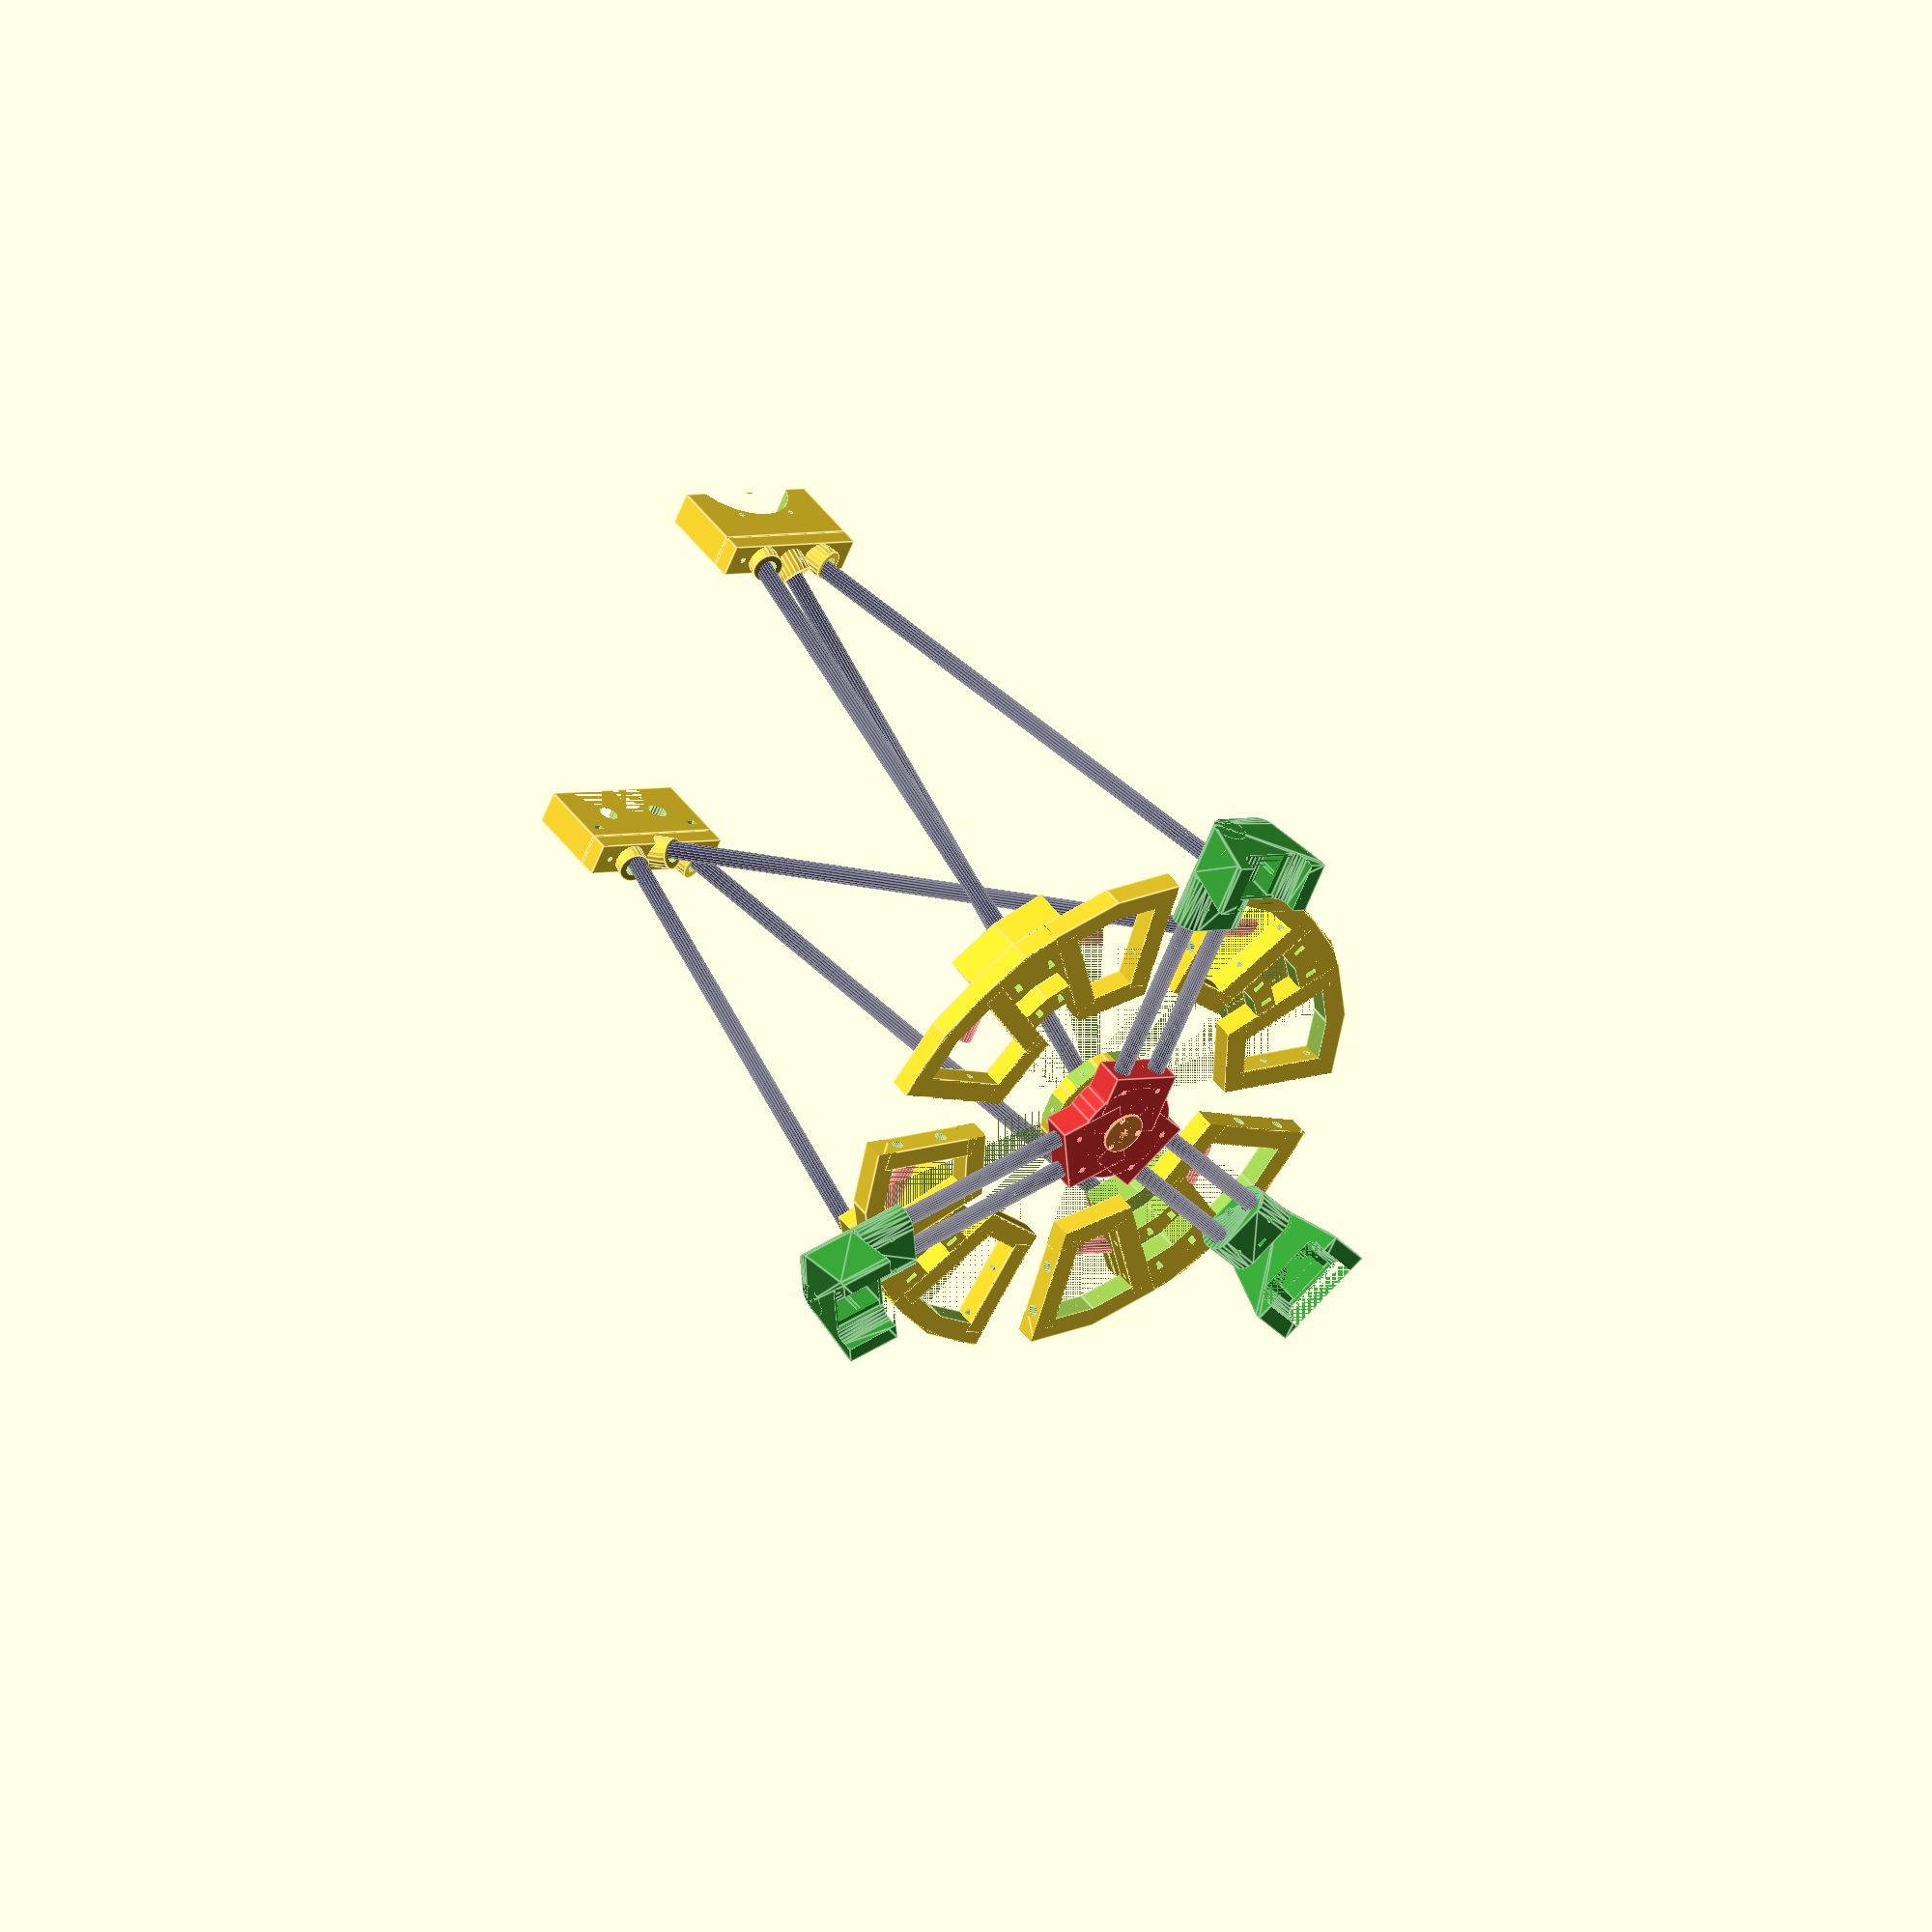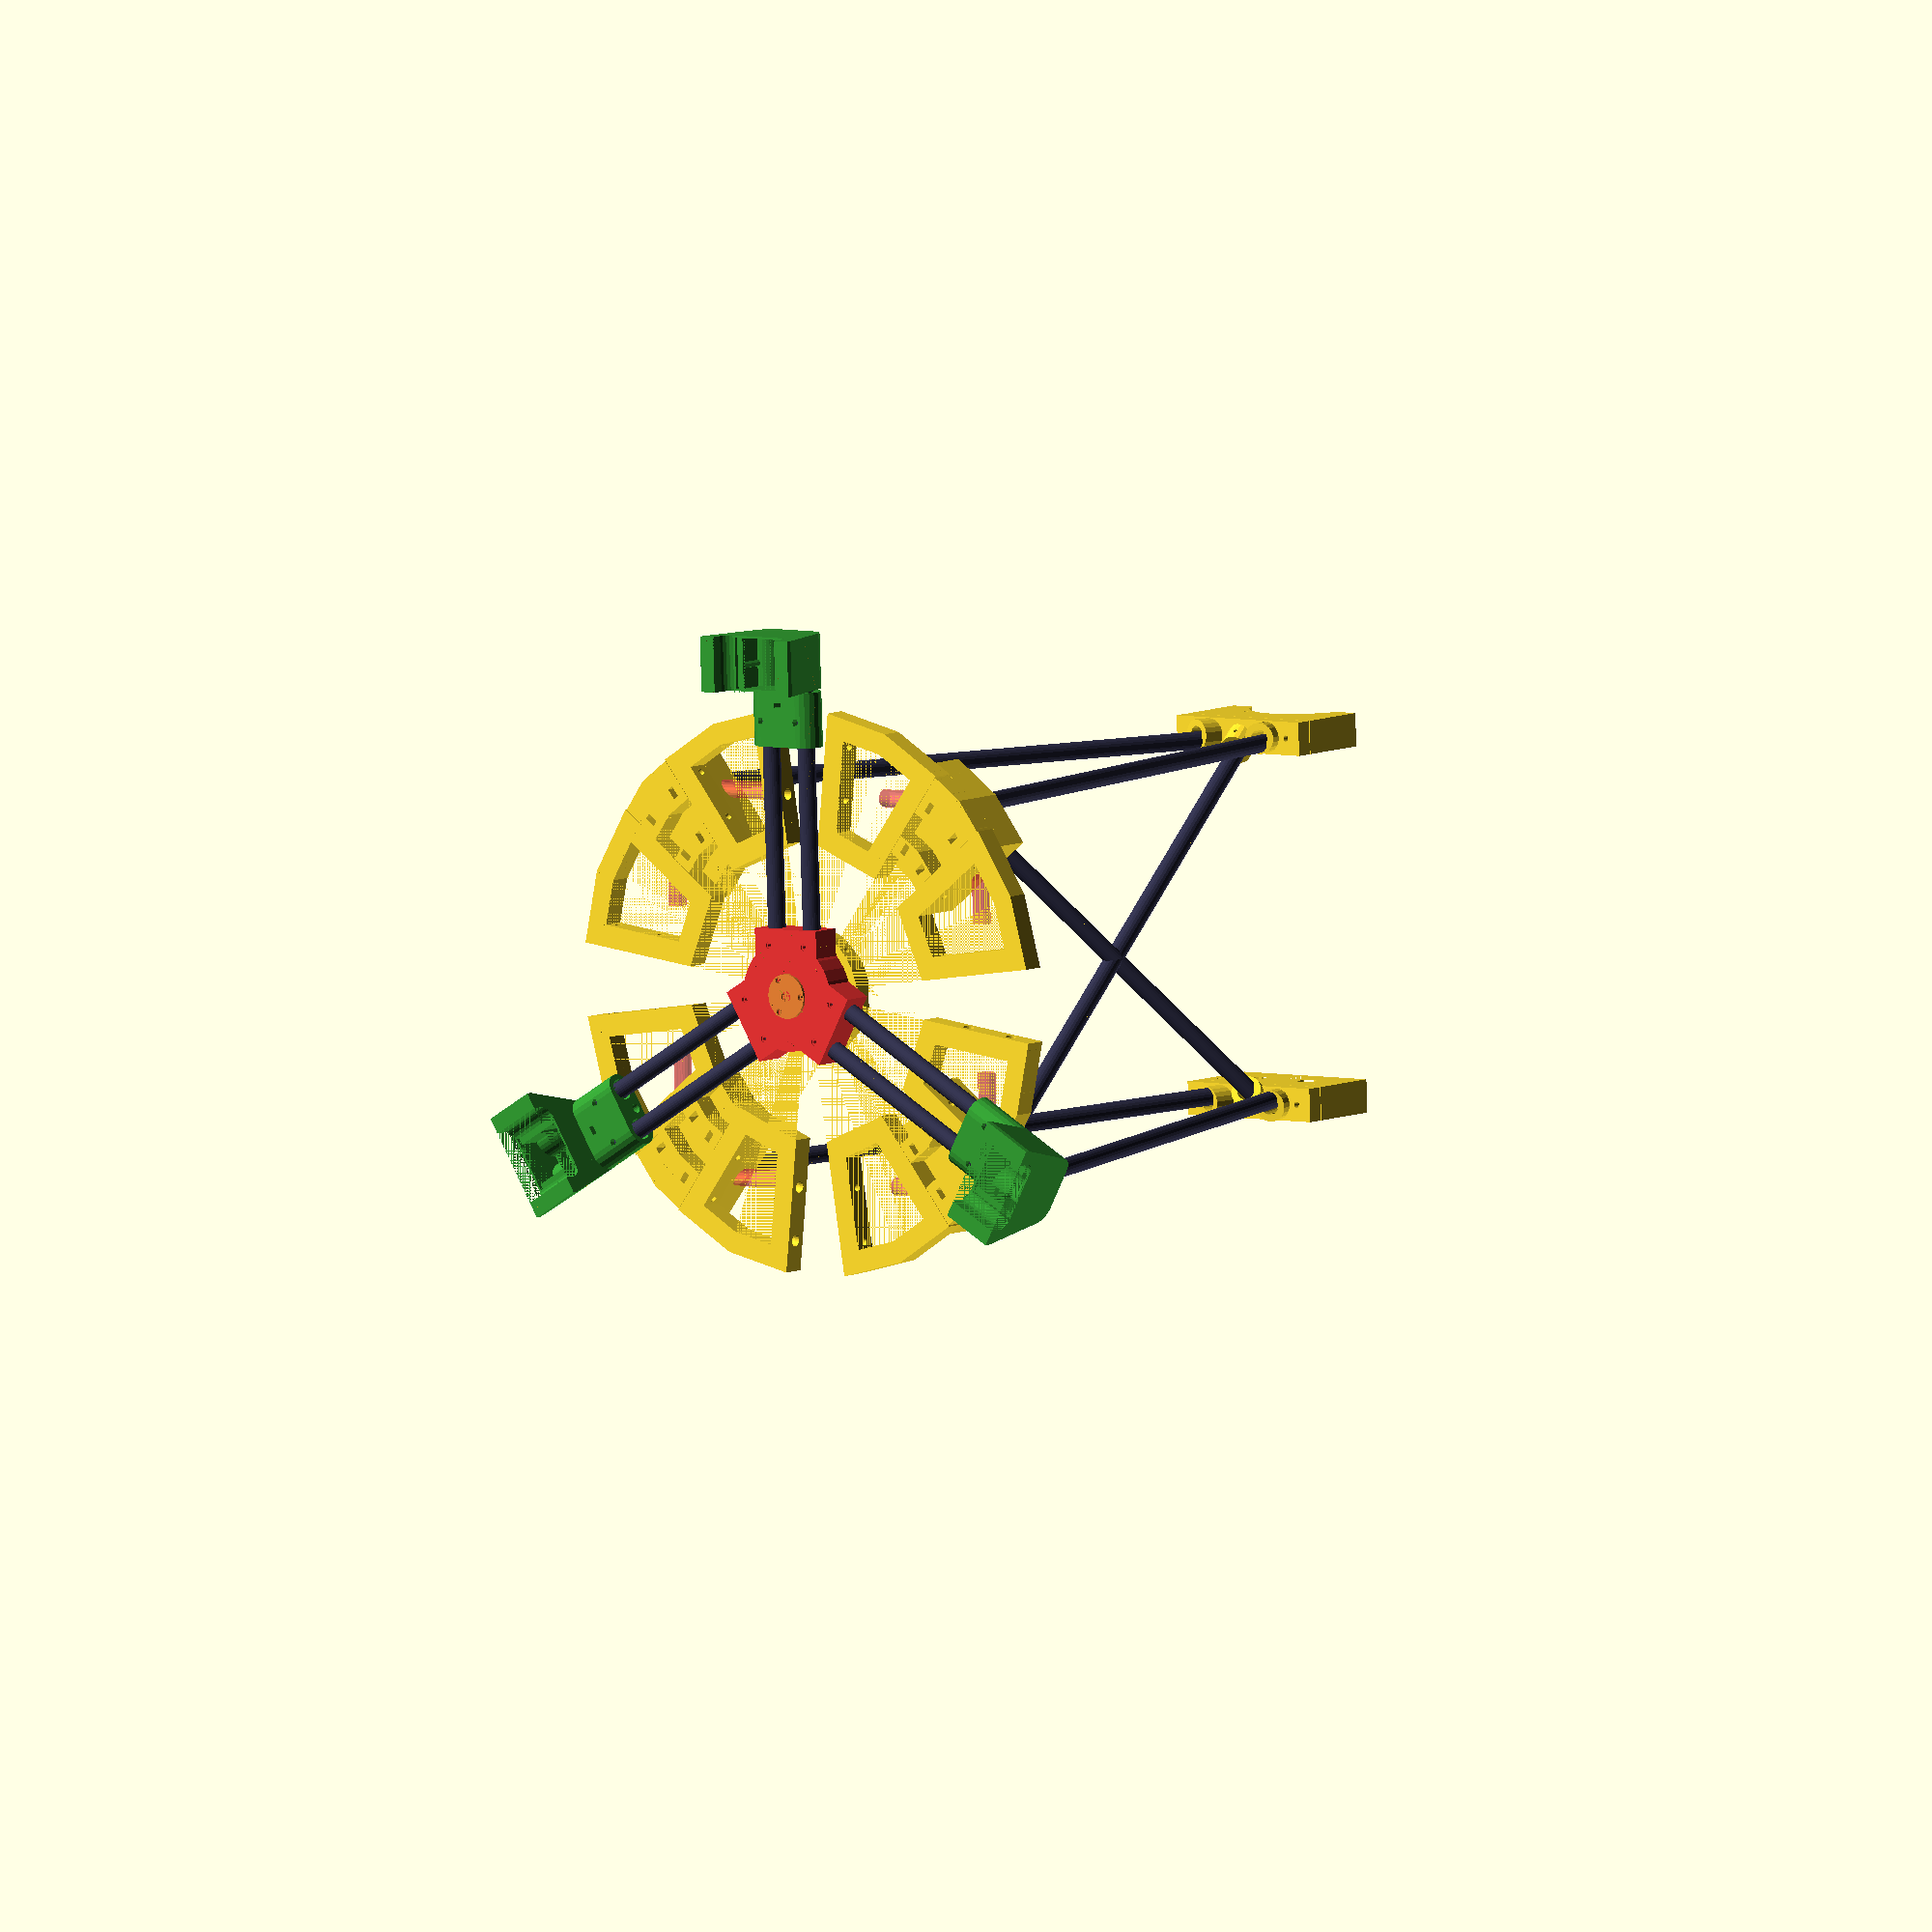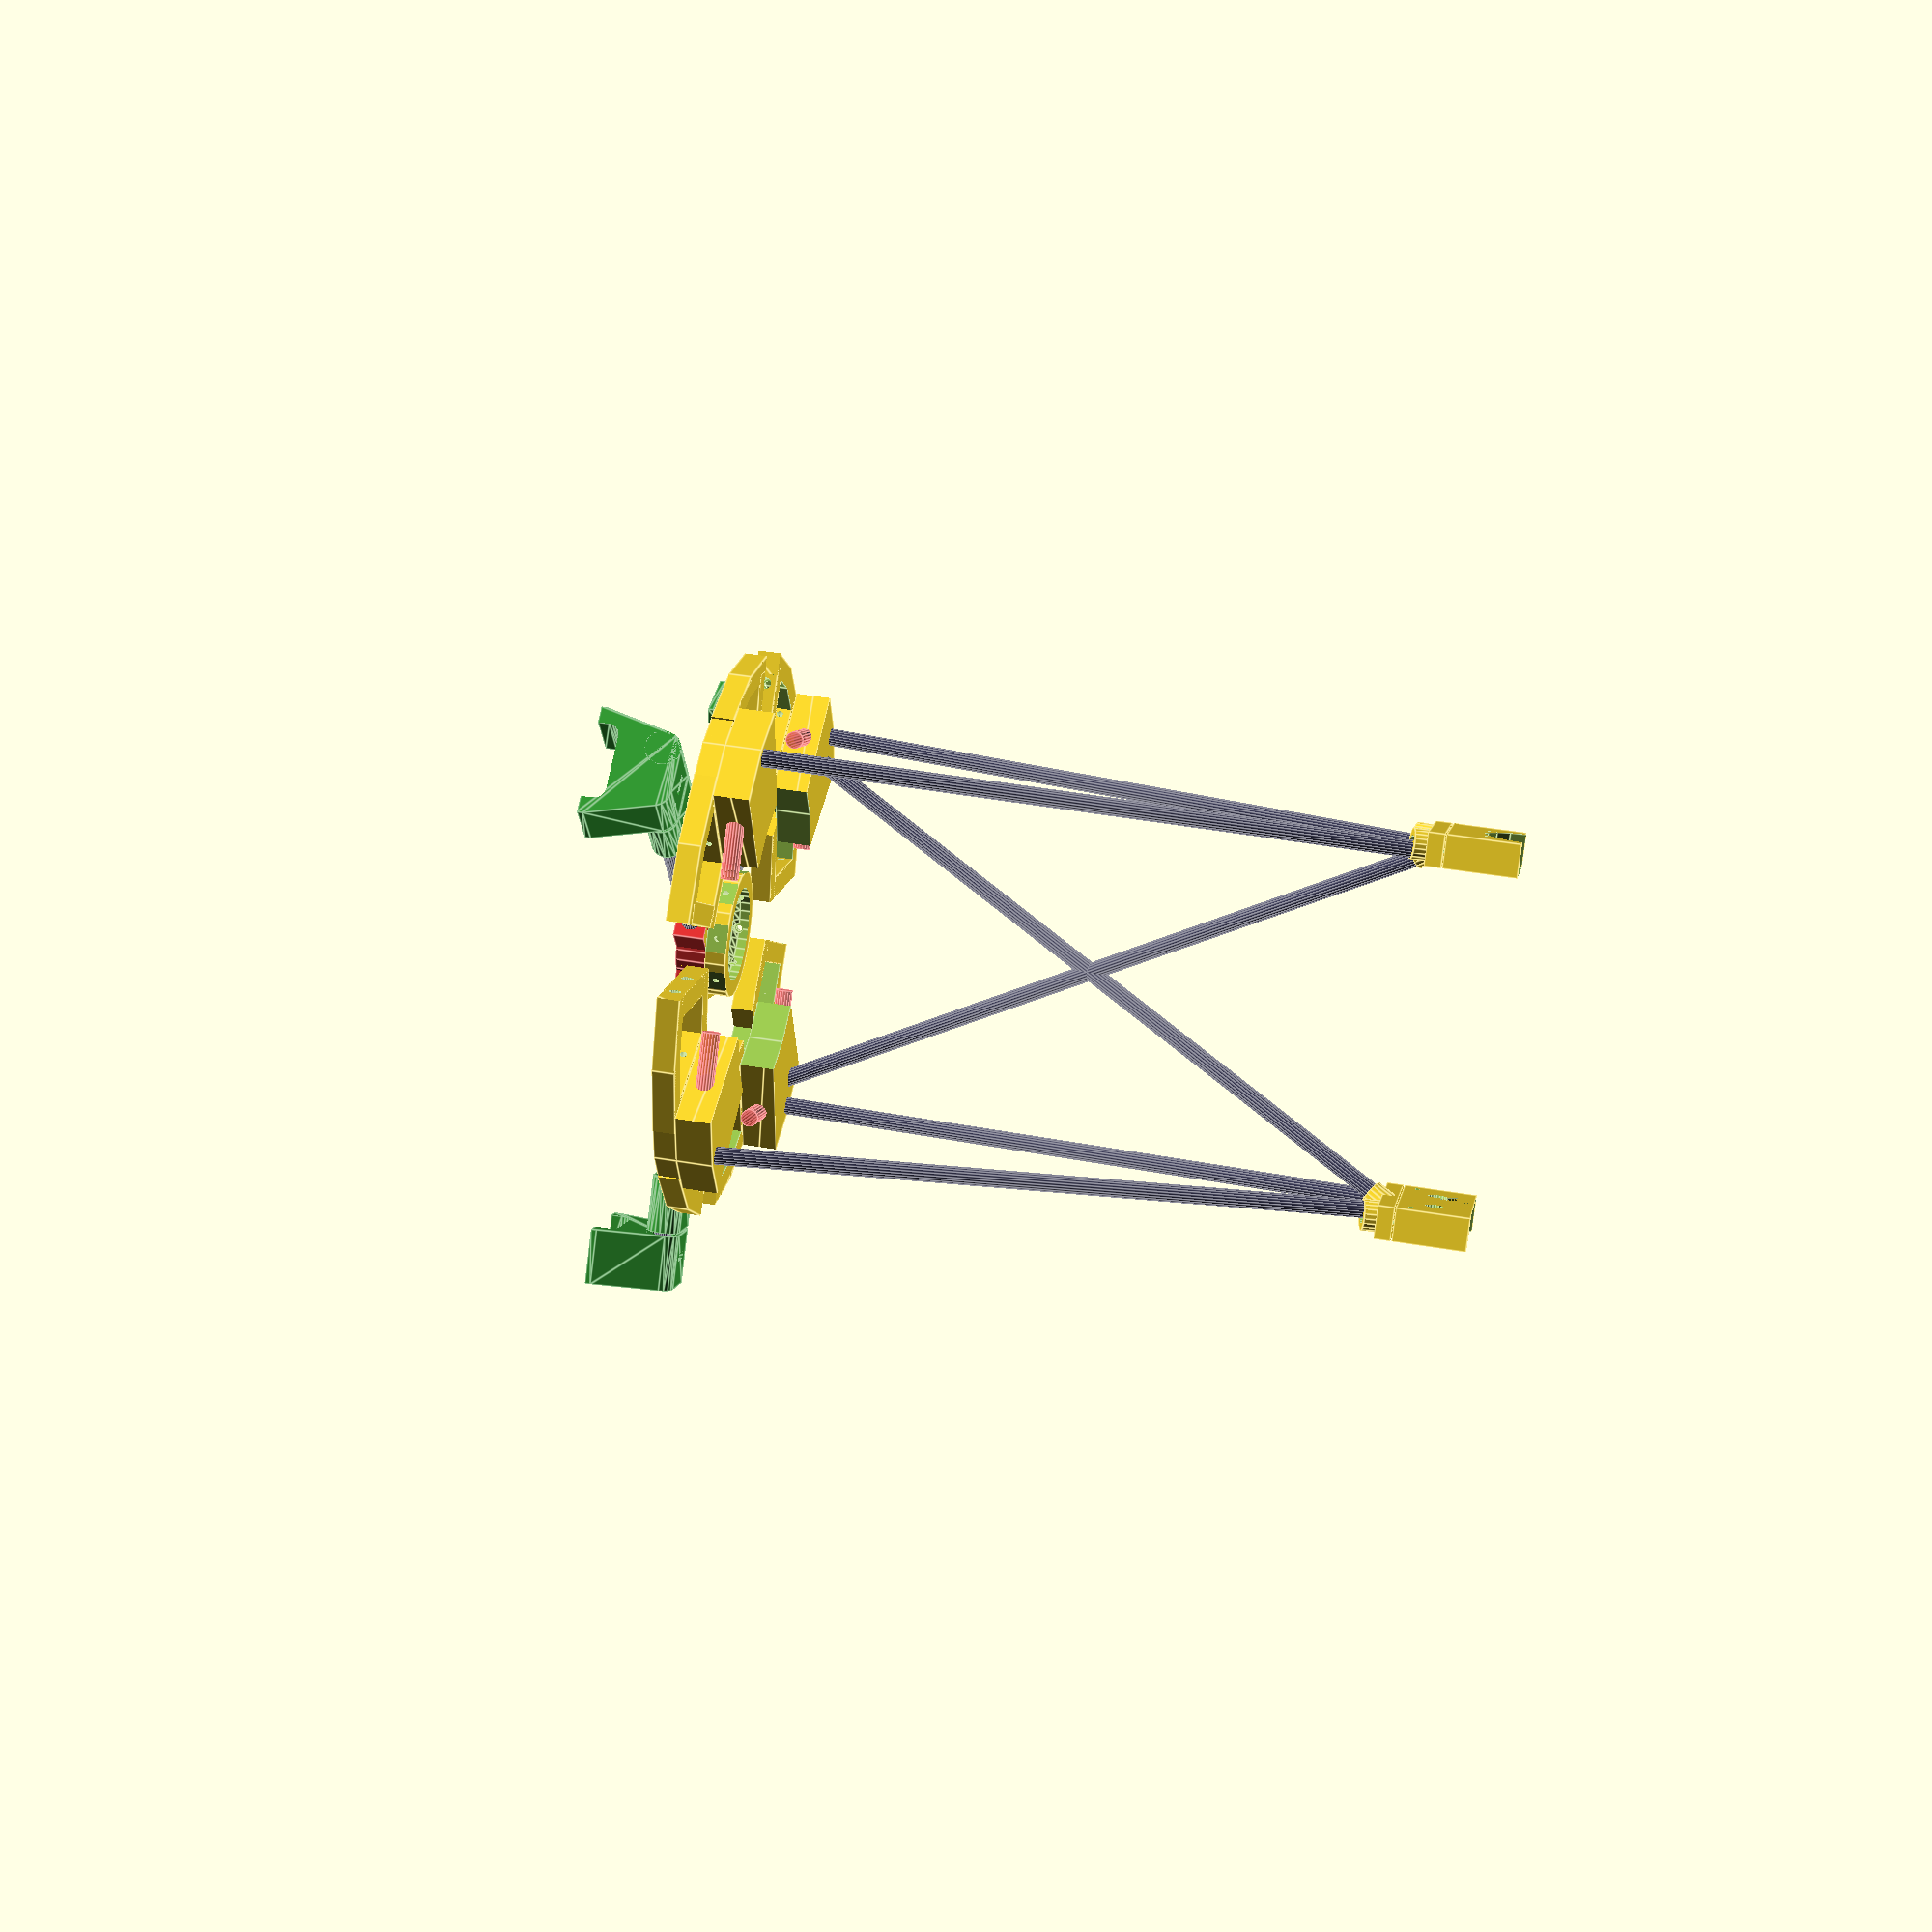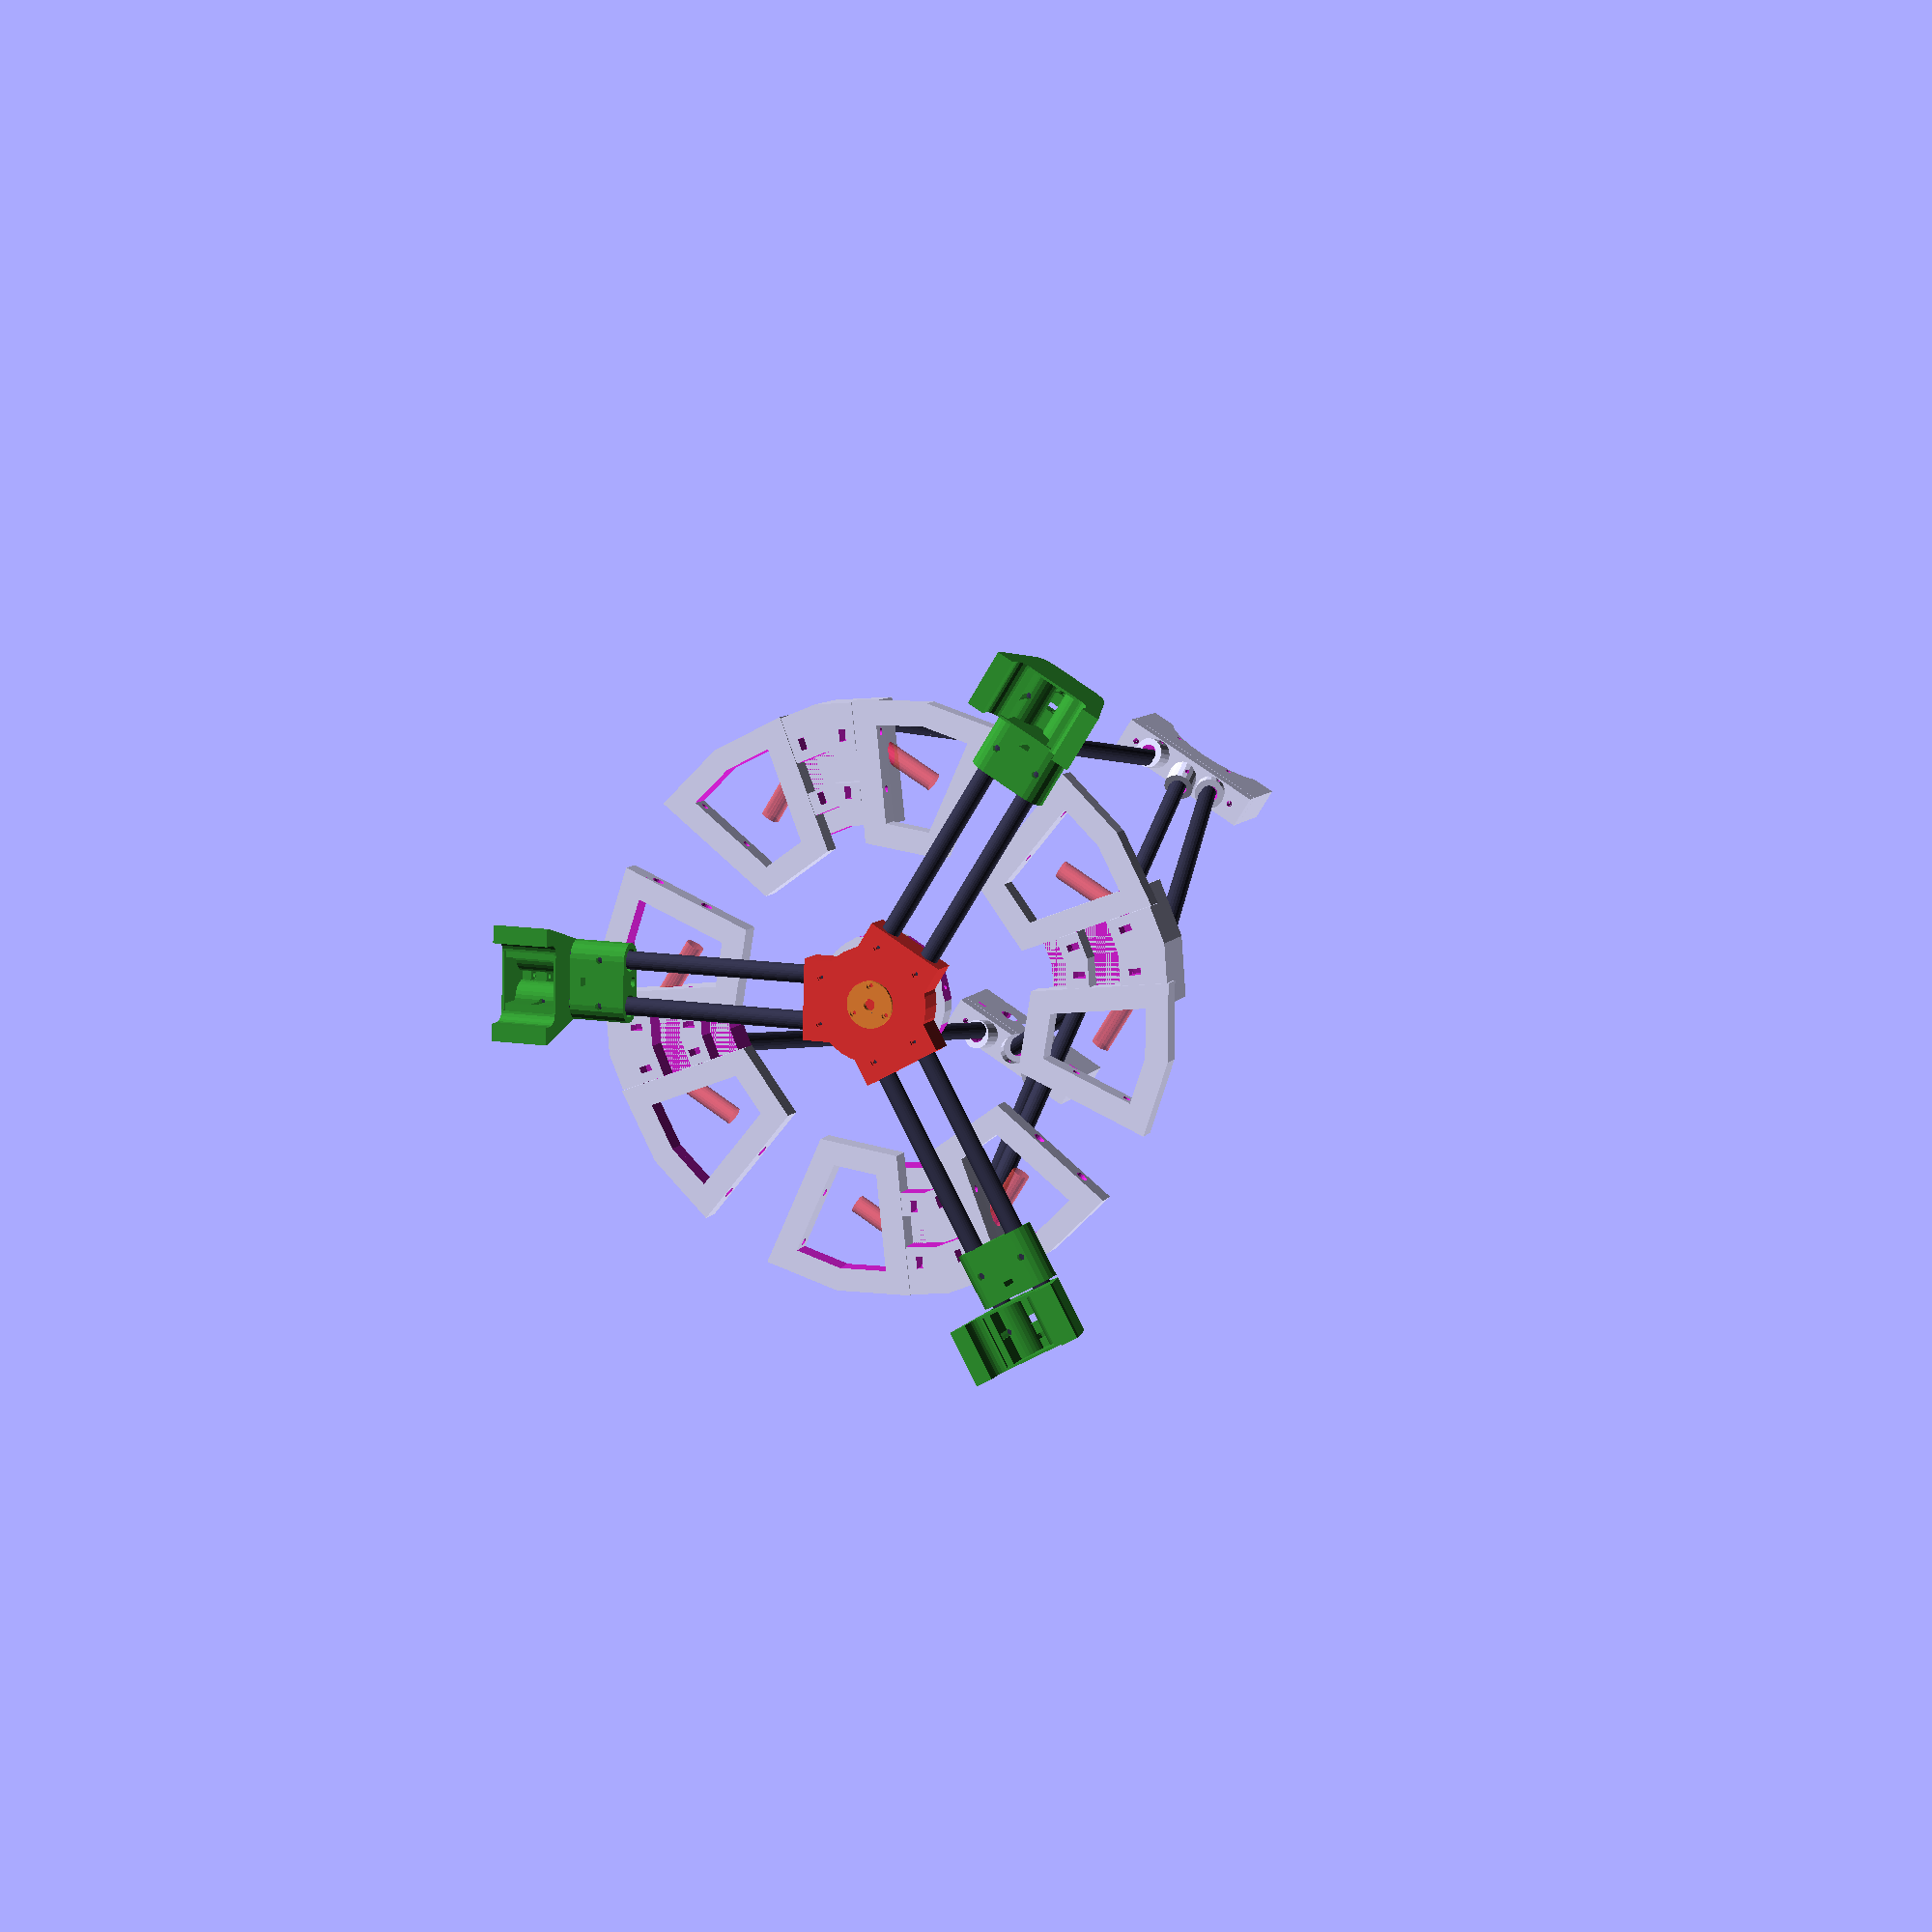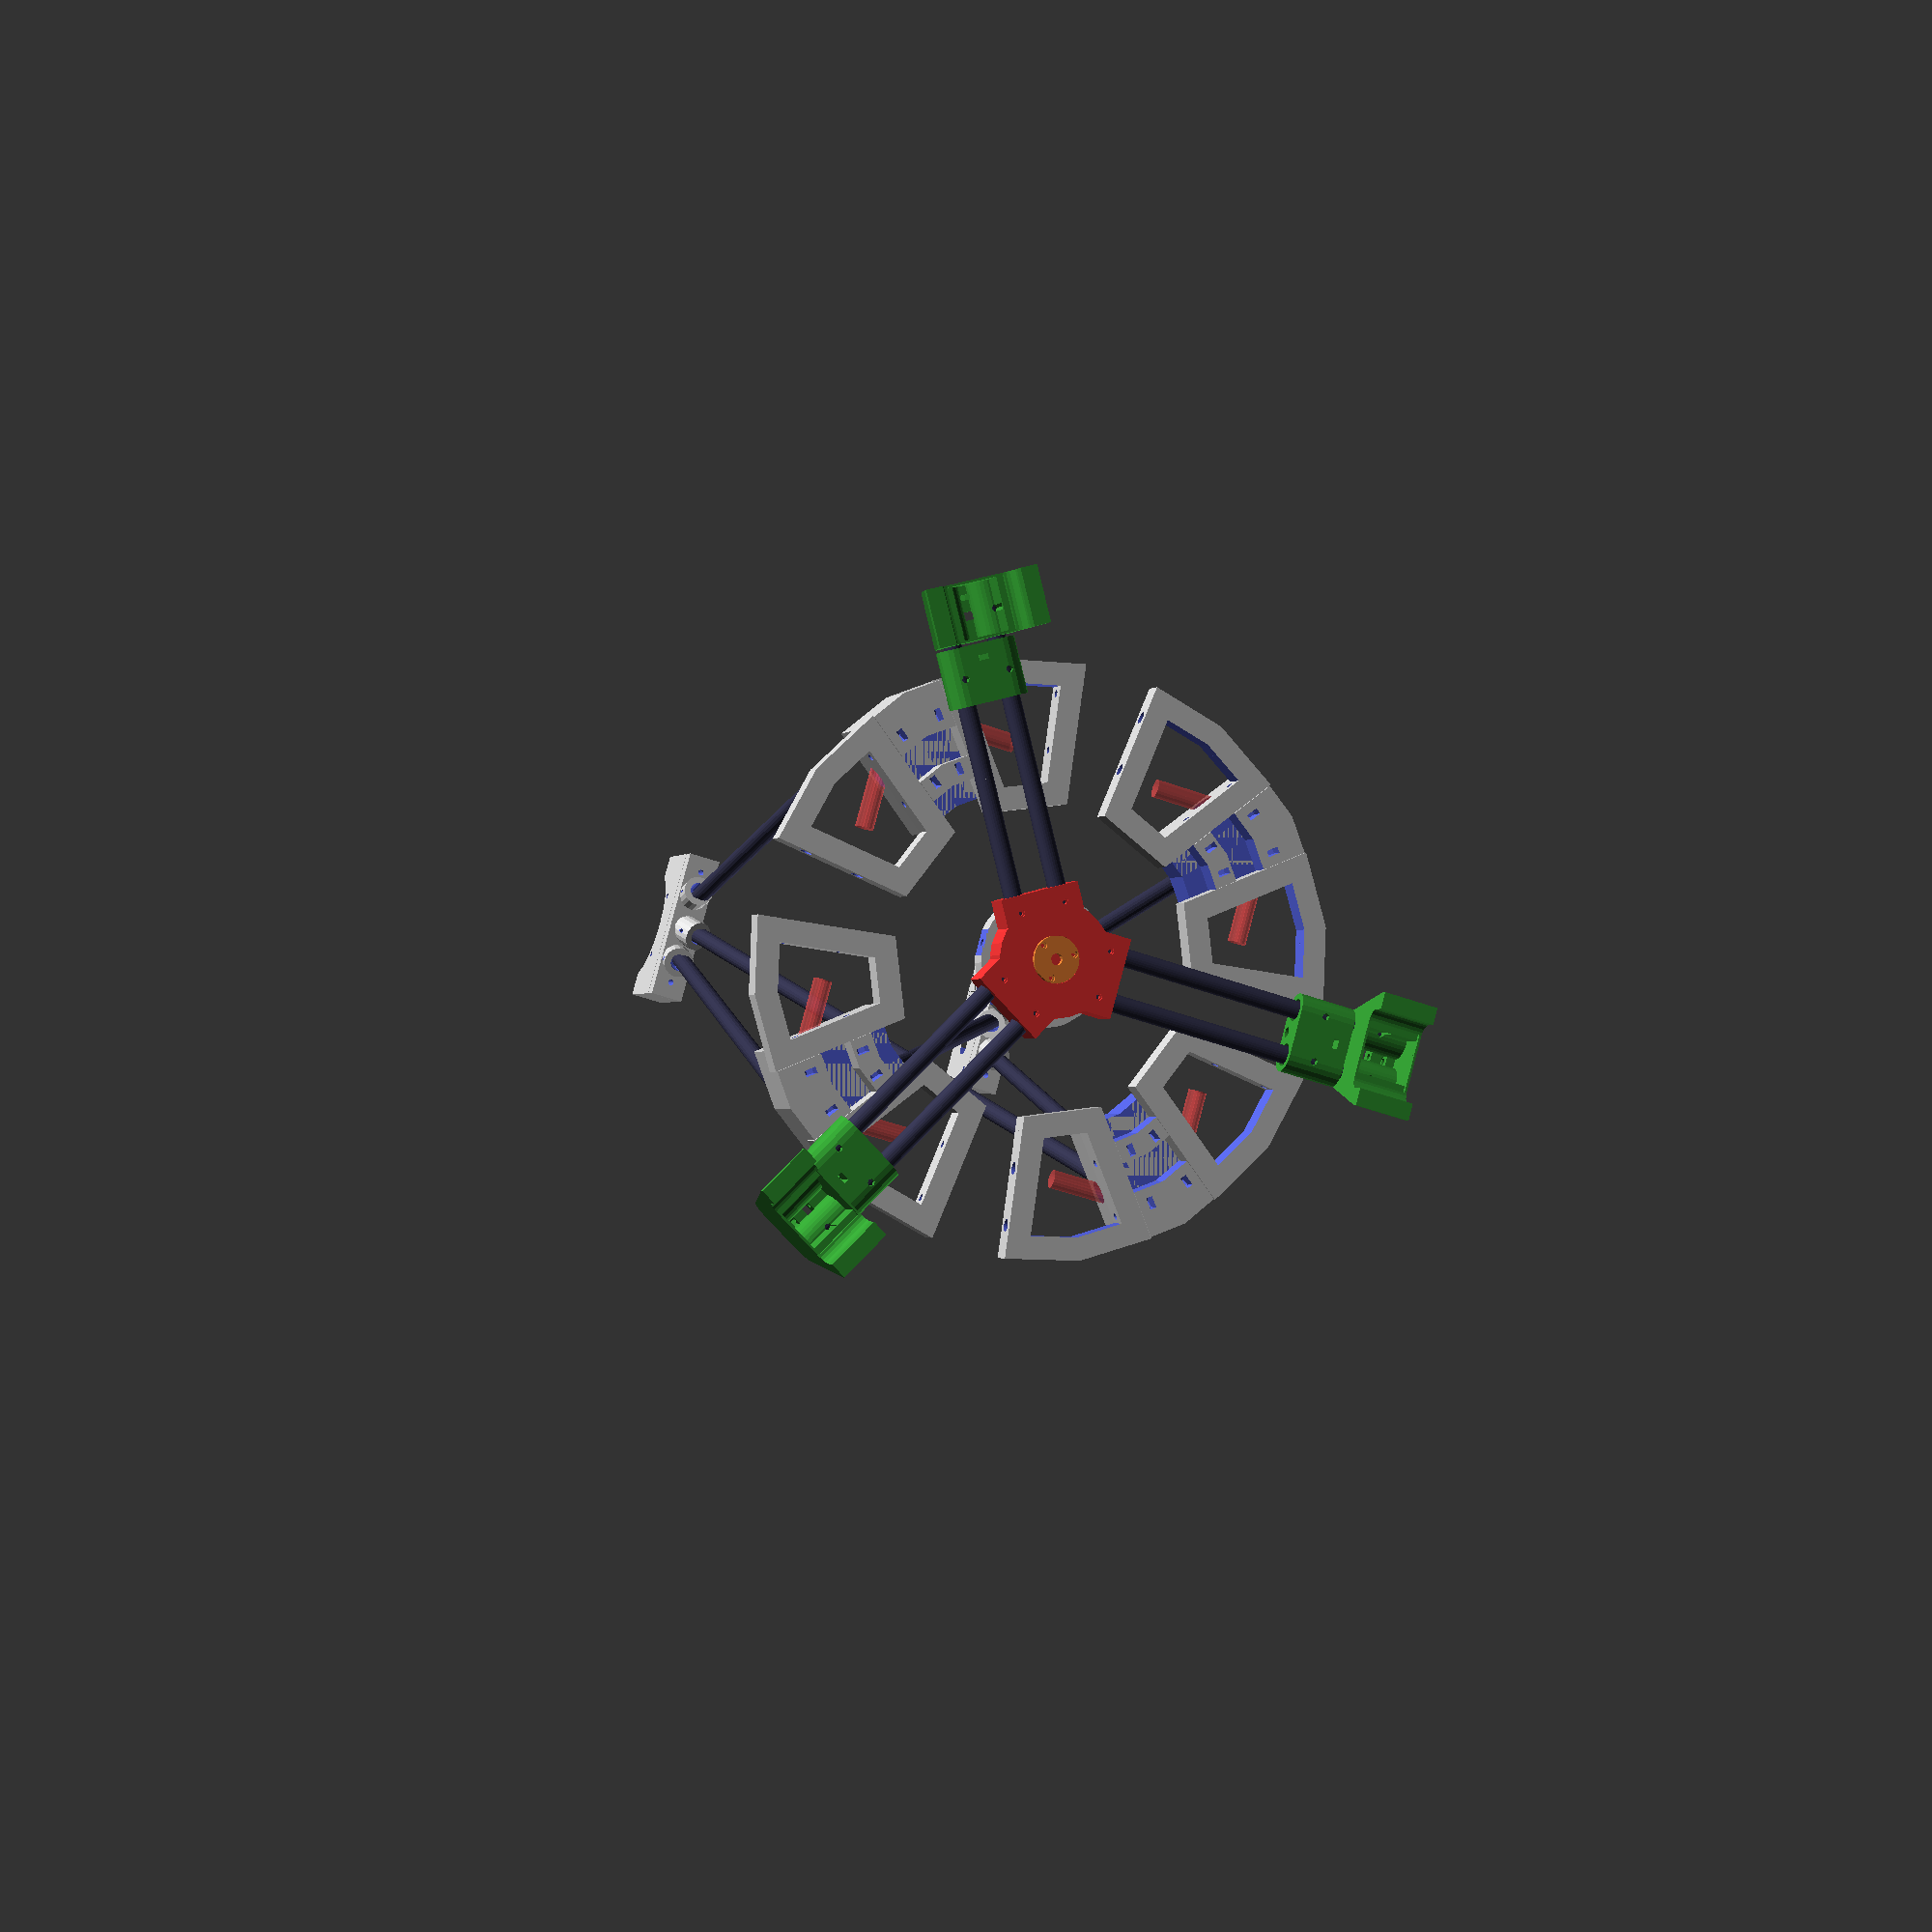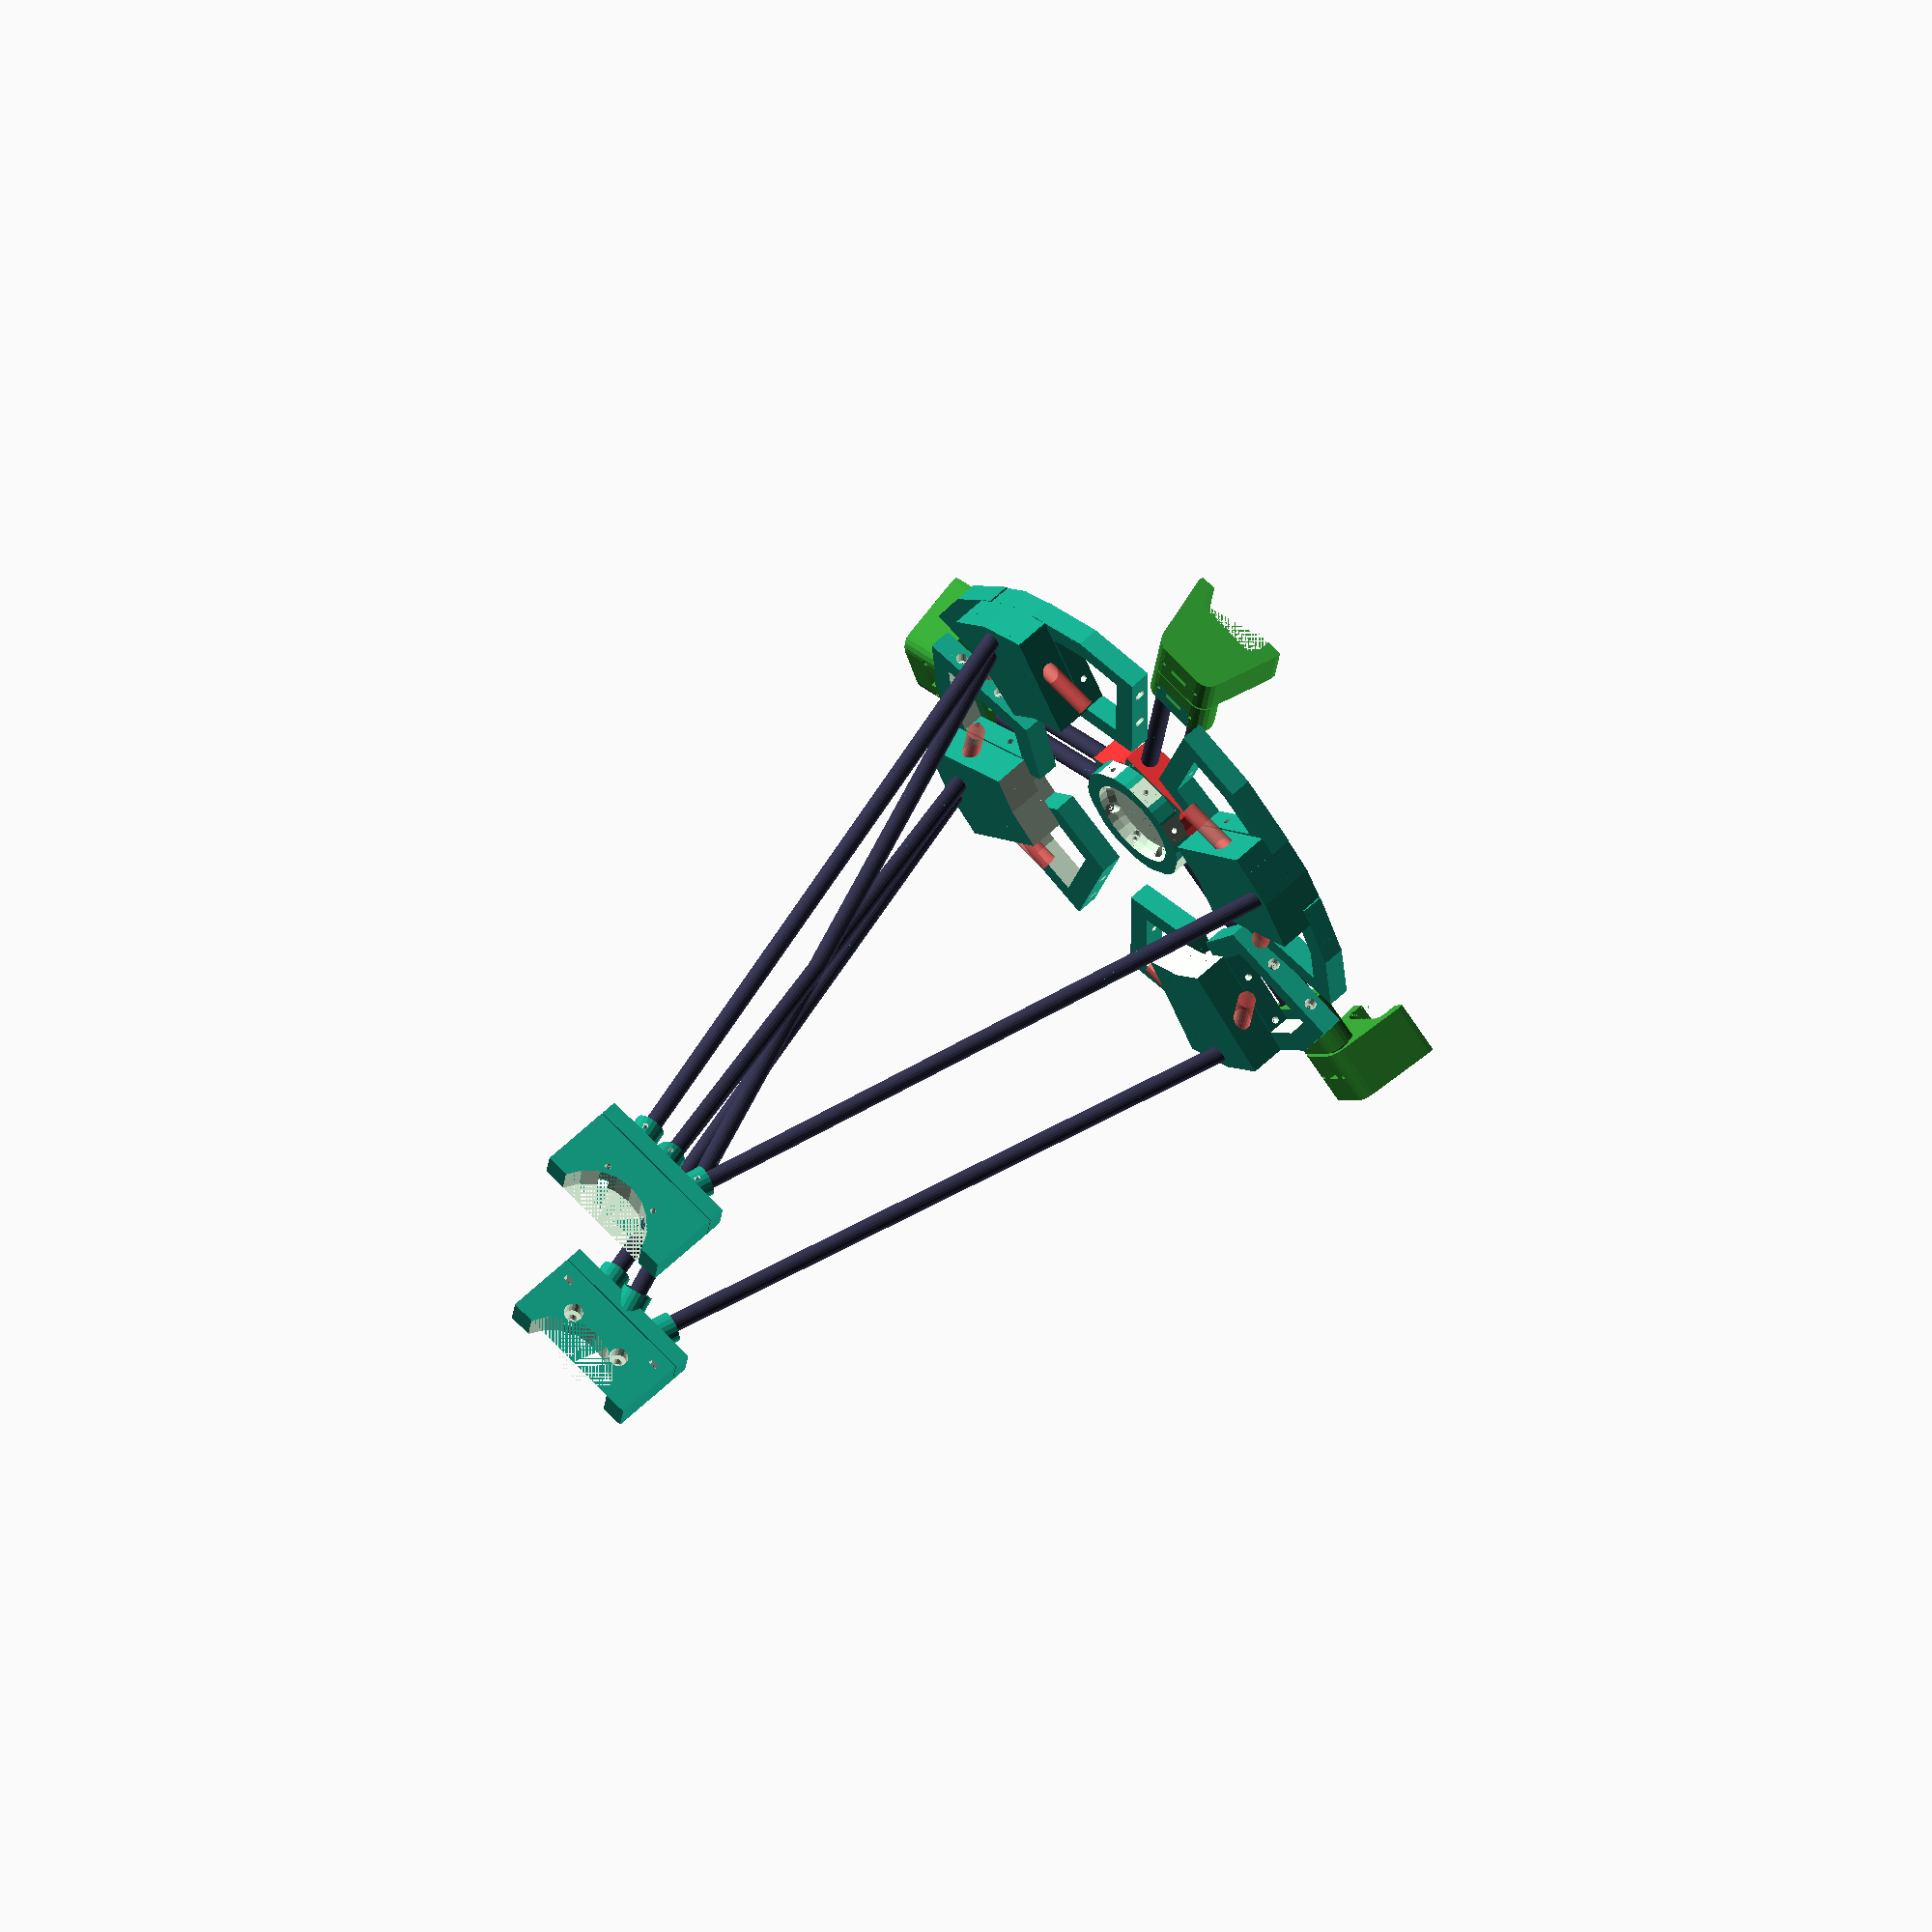
<openscad>


union() {
	translate(v = [0, 0, -15]) {
		union() {
			color(c = [0.9000000000, 0.2000000000, 0.2000000000]) {
				rotate(a = -30) {
					difference() {
						union() {
							translate(v = [0, 0, -13.2000000000]) {
								union() {
									cylinder(d = 100, h = 28.2000000000);
									rotate(a = [0, 0, 0.0000000000]) {
										translate(v = [0, -35.0000000000, 0]) {
											cube(size = [60, 70, 28.2000000000]);
										}
									}
									rotate(a = [0, 0, 120.0000000000]) {
										translate(v = [0, -35.0000000000, 0]) {
											cube(size = [60, 70, 28.2000000000]);
										}
									}
									rotate(a = [0, 0, 240.0000000000]) {
										translate(v = [0, -35.0000000000, 0]) {
											cube(size = [60, 70, 28.2000000000]);
										}
									}
								}
							}
							translate(v = [0, 0, 13.0000000000]) {
								difference() {
									cylinder($fn = 20, d = 80, h = 5);
									translate(v = [0, 0, -0.0250000000]) {
										cylinder($fn = 20, d = 77, h = 10.0500000000);
									}
								}
							}
						}
						rotate(a = [0, 90, 0.0000000000]) {
							translate(v = [0, -20.0000000000, 20]) {
								cylinder($fn = 20, d = 16, h = 100);
							}
							translate(v = [0, 20.0000000000, 20]) {
								cylinder($fn = 20, d = 16, h = 100);
							}
							translate(v = [2, -20.0000000000, 45.0000000000]) {
								rotate(a = [0, -90, 0]) {
									rotate(a = [180, 0, 0]) {
										translate(v = [0, 0, -12.5000000000]) {
											union() {
												translate(v = [0, 0, false]) {
													cylinder($fn = 20, d = 3.5000000000, h = 38.2000000000);
												}
												translate(v = [0, 0, -13.1500000000]) {
													cylinder($fn = 20, d = 6.0000000000, h = 13.2000000000);
												}
												translate(v = [0, 0, 22]) {
													cylinder($fn = 6, d = 6.5100000000, h = 25);
												}
											}
										}
									}
								}
							}
							translate(v = [2, 20.0000000000, 45.0000000000]) {
								rotate(a = [0, -90, 0]) {
									rotate(a = [180, 0, 0]) {
										translate(v = [0, 0, -12.5000000000]) {
											union() {
												translate(v = [0, 0, false]) {
													cylinder($fn = 20, d = 3.5000000000, h = 38.2000000000);
												}
												translate(v = [0, 0, -13.1500000000]) {
													cylinder($fn = 20, d = 6.0000000000, h = 13.2000000000);
												}
												translate(v = [0, 0, 22]) {
													cylinder($fn = 6, d = 6.5100000000, h = 25);
												}
											}
										}
									}
								}
							}
							translate(v = [0, 0, 16.4000000000]) {
								translate(v = [-4.4500000000, 0, 0]) {
									rotate(a = [0, 180, 90]) {
										union() {
											rotate(a = [-90, 90, 0]) {
												cylinder($fn = 6, d = 6.5100000000, h = 3.0000000000);
											}
											translate(v = [-3.0000000000, 0, 0]) {
												cube(size = [6.0000000000, 3.0000000000, 16.4000000000]);
											}
										}
									}
								}
								translate(v = [5.9500000000, 0, 0]) {
									rotate(a = [0, 180, 90]) {
										union() {
											rotate(a = [-90, 90, 0]) {
												cylinder($fn = 6, d = 6.5100000000, h = 3.0000000000);
											}
											translate(v = [-3.0000000000, 0, 0]) {
												cube(size = [6.0000000000, 3.0000000000, 16.4000000000]);
											}
										}
									}
								}
								translate(v = [-36.7500000000, 0, 0]) {
									rotate(a = [0, 90, 0]) {
										cylinder($fn = 20, d = 3.5000000000, h = 100);
									}
								}
							}
						}
						rotate(a = [0, 90, 120.0000000000]) {
							translate(v = [0, -20.0000000000, 20]) {
								cylinder($fn = 20, d = 16, h = 100);
							}
							translate(v = [0, 20.0000000000, 20]) {
								cylinder($fn = 20, d = 16, h = 100);
							}
							translate(v = [2, -20.0000000000, 45.0000000000]) {
								rotate(a = [0, -90, 0]) {
									rotate(a = [180, 0, 0]) {
										translate(v = [0, 0, -12.5000000000]) {
											union() {
												translate(v = [0, 0, false]) {
													cylinder($fn = 20, d = 3.5000000000, h = 38.2000000000);
												}
												translate(v = [0, 0, -13.1500000000]) {
													cylinder($fn = 20, d = 6.0000000000, h = 13.2000000000);
												}
												translate(v = [0, 0, 22]) {
													cylinder($fn = 6, d = 6.5100000000, h = 25);
												}
											}
										}
									}
								}
							}
							translate(v = [2, 20.0000000000, 45.0000000000]) {
								rotate(a = [0, -90, 0]) {
									rotate(a = [180, 0, 0]) {
										translate(v = [0, 0, -12.5000000000]) {
											union() {
												translate(v = [0, 0, false]) {
													cylinder($fn = 20, d = 3.5000000000, h = 38.2000000000);
												}
												translate(v = [0, 0, -13.1500000000]) {
													cylinder($fn = 20, d = 6.0000000000, h = 13.2000000000);
												}
												translate(v = [0, 0, 22]) {
													cylinder($fn = 6, d = 6.5100000000, h = 25);
												}
											}
										}
									}
								}
							}
							translate(v = [0, 0, 16.4000000000]) {
								translate(v = [-4.4500000000, 0, 0]) {
									rotate(a = [0, 180, 90]) {
										union() {
											rotate(a = [-90, 90, 0]) {
												cylinder($fn = 6, d = 6.5100000000, h = 3.0000000000);
											}
											translate(v = [-3.0000000000, 0, 0]) {
												cube(size = [6.0000000000, 3.0000000000, 16.4000000000]);
											}
										}
									}
								}
								translate(v = [5.9500000000, 0, 0]) {
									rotate(a = [0, 180, 90]) {
										union() {
											rotate(a = [-90, 90, 0]) {
												cylinder($fn = 6, d = 6.5100000000, h = 3.0000000000);
											}
											translate(v = [-3.0000000000, 0, 0]) {
												cube(size = [6.0000000000, 3.0000000000, 16.4000000000]);
											}
										}
									}
								}
								translate(v = [-36.7500000000, 0, 0]) {
									rotate(a = [0, 90, 0]) {
										cylinder($fn = 20, d = 3.5000000000, h = 100);
									}
								}
							}
						}
						rotate(a = [0, 90, 240.0000000000]) {
							translate(v = [0, -20.0000000000, 20]) {
								cylinder($fn = 20, d = 16, h = 100);
							}
							translate(v = [0, 20.0000000000, 20]) {
								cylinder($fn = 20, d = 16, h = 100);
							}
							translate(v = [2, -20.0000000000, 45.0000000000]) {
								rotate(a = [0, -90, 0]) {
									rotate(a = [180, 0, 0]) {
										translate(v = [0, 0, -12.5000000000]) {
											union() {
												translate(v = [0, 0, false]) {
													cylinder($fn = 20, d = 3.5000000000, h = 38.2000000000);
												}
												translate(v = [0, 0, -13.1500000000]) {
													cylinder($fn = 20, d = 6.0000000000, h = 13.2000000000);
												}
												translate(v = [0, 0, 22]) {
													cylinder($fn = 6, d = 6.5100000000, h = 25);
												}
											}
										}
									}
								}
							}
							translate(v = [2, 20.0000000000, 45.0000000000]) {
								rotate(a = [0, -90, 0]) {
									rotate(a = [180, 0, 0]) {
										translate(v = [0, 0, -12.5000000000]) {
											union() {
												translate(v = [0, 0, false]) {
													cylinder($fn = 20, d = 3.5000000000, h = 38.2000000000);
												}
												translate(v = [0, 0, -13.1500000000]) {
													cylinder($fn = 20, d = 6.0000000000, h = 13.2000000000);
												}
												translate(v = [0, 0, 22]) {
													cylinder($fn = 6, d = 6.5100000000, h = 25);
												}
											}
										}
									}
								}
							}
							translate(v = [0, 0, 16.4000000000]) {
								translate(v = [-4.4500000000, 0, 0]) {
									rotate(a = [0, 180, 90]) {
										union() {
											rotate(a = [-90, 90, 0]) {
												cylinder($fn = 6, d = 6.5100000000, h = 3.0000000000);
											}
											translate(v = [-3.0000000000, 0, 0]) {
												cube(size = [6.0000000000, 3.0000000000, 16.4000000000]);
											}
										}
									}
								}
								translate(v = [5.9500000000, 0, 0]) {
									rotate(a = [0, 180, 90]) {
										union() {
											rotate(a = [-90, 90, 0]) {
												cylinder($fn = 6, d = 6.5100000000, h = 3.0000000000);
											}
											translate(v = [-3.0000000000, 0, 0]) {
												cube(size = [6.0000000000, 3.0000000000, 16.4000000000]);
											}
										}
									}
								}
								translate(v = [-36.7500000000, 0, 0]) {
									rotate(a = [0, 90, 0]) {
										cylinder($fn = 20, d = 3.5000000000, h = 100);
									}
								}
							}
						}
						translate(v = [20, 16, 0.9000000000]) {
							cylinder(d = 10, h = 14.1500000000);
						}
						translate(v = [0, 0, -13.2500000000]) {
							cylinder(d = 41.4000000000, h = 5.2000000000);
						}
						translate(v = [0, 0, -7.8500000000]) {
							cylinder(d = 16.4000000000, h = 5.3000000000);
						}
						translate(v = [0, 0, -2.3500000000]) {
							cylinder(d = 12.4000000000, h = 50);
						}
						translate(v = [0, 0, 4.4500000000]) {
							cylinder(d = 16.4000000000, h = 5.3000000000);
						}
						translate(v = [0, 0, 9.7000000000]) {
							cylinder(d = 41.4000000000, h = 50);
						}
					}
				}
			}
			color(c = [0.9000000000, 0.5000000000, 0.2000000000]) {
				translate(v = [0, 0, -15]) {
					difference() {
						cylinder(d = 40.4000000000, h = 5.2000000000);
						translate(v = [0, 0, -0.0250000000]) {
							cylinder(d = 10.0000000000, h = 5.2500000000);
						}
						rotate(a = [180, 0, 0.0000000000]) {
							translate(v = [-16.4000000000, 0, -3.2000000000]) {
								rotate(a = [180, 0, 0]) {
									union() {
										translate(v = [0, 0, false]) {
											cylinder($fn = 20, d = 3.5000000000, h = 43.2000000000);
										}
										translate(v = [0, 0, -13.1500000000]) {
											cylinder($fn = 20, d = 6.0000000000, h = 13.2000000000);
										}
									}
								}
							}
						}
						rotate(a = [180, 0, 120.0000000000]) {
							translate(v = [-16.4000000000, 0, -3.2000000000]) {
								rotate(a = [180, 0, 0]) {
									union() {
										translate(v = [0, 0, false]) {
											cylinder($fn = 20, d = 3.5000000000, h = 43.2000000000);
										}
										translate(v = [0, 0, -13.1500000000]) {
											cylinder($fn = 20, d = 6.0000000000, h = 13.2000000000);
										}
									}
								}
							}
						}
						rotate(a = [180, 0, 240.0000000000]) {
							translate(v = [-16.4000000000, 0, -3.2000000000]) {
								rotate(a = [180, 0, 0]) {
									union() {
										translate(v = [0, 0, false]) {
											cylinder($fn = 20, d = 3.5000000000, h = 43.2000000000);
										}
										translate(v = [0, 0, -13.1500000000]) {
											cylinder($fn = 20, d = 6.0000000000, h = 13.2000000000);
										}
									}
								}
							}
						}
					}
				}
			}
			color(c = [0.9000000000, 0.5000000000, 0.2000000000]) {
				translate(v = [0, 0, 13]) {
					rotate(a = [0, 180, -30]) {
						difference() {
							cylinder(d = 40.4000000000, h = 5.2000000000);
							translate(v = [0, 0, -0.0250000000]) {
								cylinder(d = 13.4000000000, h = 5.2500000000);
							}
							rotate(a = [180, 0, 0.0000000000]) {
								translate(v = [-16.4000000000, 0, -3.2000000000]) {
									rotate(a = [180, 0, 0]) {
										union() {
											translate(v = [0, 0, false]) {
												cylinder($fn = 20, d = 3.5000000000, h = 43.2000000000);
											}
											translate(v = [0, 0, -13.1500000000]) {
												cylinder($fn = 20, d = 6.0000000000, h = 13.2000000000);
											}
										}
									}
								}
							}
							rotate(a = [180, 0, 120.0000000000]) {
								translate(v = [-16.4000000000, 0, -3.2000000000]) {
									rotate(a = [180, 0, 0]) {
										union() {
											translate(v = [0, 0, false]) {
												cylinder($fn = 20, d = 3.5000000000, h = 43.2000000000);
											}
											translate(v = [0, 0, -13.1500000000]) {
												cylinder($fn = 20, d = 6.0000000000, h = 13.2000000000);
											}
										}
									}
								}
							}
							rotate(a = [180, 0, 240.0000000000]) {
								translate(v = [-16.4000000000, 0, -3.2000000000]) {
									rotate(a = [180, 0, 0]) {
										union() {
											translate(v = [0, 0, false]) {
												cylinder($fn = 20, d = 3.5000000000, h = 43.2000000000);
											}
											translate(v = [0, 0, -13.1500000000]) {
												cylinder($fn = 20, d = 6.0000000000, h = 13.2000000000);
											}
										}
									}
								}
							}
						}
					}
				}
			}
			color(c = [0.2000000000, 0.6000000000, 0.2000000000]) {
				rotate(a = [0, 0, 0.0000000000]) {
					translate(v = [0, 300, 0]) {
						translate(v = [0, 27.0000000000, 0]) {
							rotate(a = [90, 0, 0]) {
								difference() {
									hull() {
										union() {
											translate(v = [-20.0000000000, 0, 0]) {
												cylinder($fn = 20, d = 30, h = 50);
											}
											translate(v = [20.0000000000, 0, 0]) {
												cylinder($fn = 20, d = 30, h = 50);
											}
											translate(v = [-50.0000000000, -60, 0]) {
												cube(size = [100, 5, 50]);
											}
										}
									}
									hull() {
										translate(v = [0, -50.0500000000, -0.0250000000]) {
											union() {
												translate(v = [-25.0000000000, 0, 0]) {
													cylinder($fn = 20, d = 20, h = 50.0500000000);
												}
												translate(v = [25.0000000000, 0, 0]) {
													cylinder($fn = 20, d = 20, h = 50.0500000000);
												}
												translate(v = [-35.0000000000, -10, 0]) {
													cube(size = [70, 5, 50.0500000000]);
												}
											}
										}
									}
									difference() {
										union() {
											translate(v = [-20.0000000000, -60, 2]) {
												cube(size = [40, 60, 46]);
											}
											translate(v = [-26.0000000000, -60, 2]) {
												cube(size = [52.0000000000, 23.0000000000, 46]);
											}
										}
										translate(v = [-20.0000000000, 0, 0]) {
											cylinder(d = 32.5000000000, h = 50);
										}
										translate(v = [20.0000000000, 0, 0]) {
											cylinder(d = 32.5000000000, h = 50);
										}
									}
									translate(v = [-20.0000000000, 0, 2]) {
										cylinder($fn = 20, d = 20, h = 50);
									}
									translate(v = [20.0000000000, 0, 2]) {
										cylinder($fn = 20, d = 20, h = 50);
									}
									translate(v = [20.0000000000, 15.0000000000, 27.0000000000]) {
										rotate(a = [90, 0, 0]) {
											translate(v = [0, 0, 3.2000000000]) {
												union() {
													translate(v = [0, 0, false]) {
														cylinder($fn = 20, d = 3.5000000000, h = 38.2000000000);
													}
													translate(v = [0, 0, -13.1500000000]) {
														cylinder($fn = 20, d = 6.0000000000, h = 13.2000000000);
													}
													translate(v = [0, 0, 21]) {
														cylinder($fn = 6, d = 6.5100000000, h = 25);
													}
												}
											}
										}
									}
									translate(v = [-20.0000000000, 15.0000000000, 27.0000000000]) {
										rotate(a = [90, 0, 0]) {
											translate(v = [0, 0, 3.2000000000]) {
												union() {
													translate(v = [0, 0, false]) {
														cylinder($fn = 20, d = 3.5000000000, h = 38.2000000000);
													}
													translate(v = [0, 0, -13.1500000000]) {
														cylinder($fn = 20, d = 6.0000000000, h = 13.2000000000);
													}
													translate(v = [0, 0, 21]) {
														cylinder($fn = 6, d = 6.5100000000, h = 25);
													}
												}
											}
										}
									}
									translate(v = [0, 6.8000000000, 24.3500000000]) {
										hull() {
											cylinder(d = 18.4000000000, h = 7.3000000000);
											translate(v = [0, 16.4000000000, 0]) {
												cylinder(d = 18.4000000000, h = 7.3000000000);
											}
										}
										rotate(a = [180, 0, 0]) {
											translate(v = [0, 0, -10.0000000000]) {
												union() {
													translate(v = [0, 0, false]) {
														cylinder($fn = 20, d = 5.5000000000, h = 33.2000000000);
													}
													translate(v = [0, 0, -55.1500000000]) {
														cylinder($fn = 20, d = 9.0000000000, h = 55.2000000000);
													}
													translate(v = [0, 0, 19.9000000000]) {
														rotate(a = [90, 0, 180]) {
															union() {
																rotate(a = [-90, 90, 0]) {
																	cylinder($fn = 6, d = 9.4900000000, h = 4.6000000000);
																}
																translate(v = [-4.2500000000, 0, 0]) {
																	cube(size = [8.5000000000, 4.6000000000, 100]);
																}
															}
														}
													}
												}
											}
										}
									}
								}
							}
						}
					}
				}
			}
			color(c = [0.2000000000, 0.6000000000, 0.2000000000]) {
				rotate(a = [0, 0, 0.0000000000]) {
					translate(v = [0, 247.4873734153, 0]) {
						translate(v = [0, 27.0000000000, 0]) {
							rotate(a = [90, 0, 0]) {
								difference() {
									hull() {
										union() {
											translate(v = [-20.0000000000, 0, 0]) {
												cylinder($fn = 20, d = 30, h = 50);
											}
											translate(v = [20.0000000000, 0, 0]) {
												cylinder($fn = 20, d = 30, h = 50);
											}
										}
									}
									translate(v = [-20.0000000000, 0, -0.0500000000]) {
										cylinder($fn = 20, d = 20, h = 50.1000000000);
									}
									translate(v = [20.0000000000, 0, -0.0500000000]) {
										cylinder($fn = 20, d = 20, h = 50.1000000000);
									}
									translate(v = [20.0000000000, 15.0000000000, 27.0000000000]) {
										rotate(a = [90, 0, 0]) {
											translate(v = [0, 0, 3.2000000000]) {
												union() {
													translate(v = [0, 0, false]) {
														cylinder($fn = 20, d = 3.5000000000, h = 38.2000000000);
													}
													translate(v = [0, 0, -13.1500000000]) {
														cylinder($fn = 20, d = 6.0000000000, h = 13.2000000000);
													}
													translate(v = [0, 0, 21]) {
														cylinder($fn = 6, d = 6.5100000000, h = 25);
													}
												}
											}
										}
									}
									translate(v = [-20.0000000000, 15.0000000000, 27.0000000000]) {
										rotate(a = [90, 0, 0]) {
											translate(v = [0, 0, 3.2000000000]) {
												union() {
													translate(v = [0, 0, false]) {
														cylinder($fn = 20, d = 3.5000000000, h = 38.2000000000);
													}
													translate(v = [0, 0, -13.1500000000]) {
														cylinder($fn = 20, d = 6.0000000000, h = 13.2000000000);
													}
													translate(v = [0, 0, 21]) {
														cylinder($fn = 6, d = 6.5100000000, h = 25);
													}
												}
											}
										}
									}
									translate(v = [0, 6.8000000000, 24.3500000000]) {
										hull() {
											cylinder(d = 18.4000000000, h = 7.3000000000);
											translate(v = [0, 16.4000000000, 0]) {
												cylinder(d = 18.4000000000, h = 7.3000000000);
											}
										}
										rotate(a = [180, 0, 0]) {
											translate(v = [0, 0, -10.0000000000]) {
												union() {
													translate(v = [0, 0, false]) {
														cylinder($fn = 20, d = 5.5000000000, h = 33.2000000000);
													}
													translate(v = [0, 0, -55.1500000000]) {
														cylinder($fn = 20, d = 9.0000000000, h = 55.2000000000);
													}
													translate(v = [0, 0, 19.9000000000]) {
														rotate(a = [90, 0, 180]) {
															union() {
																rotate(a = [-90, 90, 0]) {
																	cylinder($fn = 6, d = 9.4900000000, h = 4.6000000000);
																}
																translate(v = [-4.2500000000, 0, 0]) {
																	cube(size = [8.5000000000, 4.6000000000, 100]);
																}
															}
														}
													}
												}
											}
										}
									}
								}
							}
						}
					}
				}
			}
			color(c = [0.2000000000, 0.2000000000, 0.3000000000]) {
				rotate(a = [-90, 0, 0.0000000000]) {
					translate(v = [20, 0, 20]) {
						cylinder(d = 16, h = 300);
					}
				}
			}
			color(c = [0.2000000000, 0.2000000000, 0.3000000000]) {
				rotate(a = [-90, 0, 0.0000000000]) {
					translate(v = [-20, 0, 20]) {
						cylinder(d = 16, h = 300);
					}
				}
			}
			color(c = [0.2000000000, 0.6000000000, 0.2000000000]) {
				rotate(a = [0, 0, 120.0000000000]) {
					translate(v = [0, 300, 0]) {
						translate(v = [0, 27.0000000000, 0]) {
							rotate(a = [90, 0, 0]) {
								difference() {
									hull() {
										union() {
											translate(v = [-20.0000000000, 0, 0]) {
												cylinder($fn = 20, d = 30, h = 50);
											}
											translate(v = [20.0000000000, 0, 0]) {
												cylinder($fn = 20, d = 30, h = 50);
											}
											translate(v = [-50.0000000000, -60, 0]) {
												cube(size = [100, 5, 50]);
											}
										}
									}
									hull() {
										translate(v = [0, -50.0500000000, -0.0250000000]) {
											union() {
												translate(v = [-25.0000000000, 0, 0]) {
													cylinder($fn = 20, d = 20, h = 50.0500000000);
												}
												translate(v = [25.0000000000, 0, 0]) {
													cylinder($fn = 20, d = 20, h = 50.0500000000);
												}
												translate(v = [-35.0000000000, -10, 0]) {
													cube(size = [70, 5, 50.0500000000]);
												}
											}
										}
									}
									difference() {
										union() {
											translate(v = [-20.0000000000, -60, 2]) {
												cube(size = [40, 60, 46]);
											}
											translate(v = [-26.0000000000, -60, 2]) {
												cube(size = [52.0000000000, 23.0000000000, 46]);
											}
										}
										translate(v = [-20.0000000000, 0, 0]) {
											cylinder(d = 32.5000000000, h = 50);
										}
										translate(v = [20.0000000000, 0, 0]) {
											cylinder(d = 32.5000000000, h = 50);
										}
									}
									translate(v = [-20.0000000000, 0, 2]) {
										cylinder($fn = 20, d = 20, h = 50);
									}
									translate(v = [20.0000000000, 0, 2]) {
										cylinder($fn = 20, d = 20, h = 50);
									}
									translate(v = [20.0000000000, 15.0000000000, 27.0000000000]) {
										rotate(a = [90, 0, 0]) {
											translate(v = [0, 0, 3.2000000000]) {
												union() {
													translate(v = [0, 0, false]) {
														cylinder($fn = 20, d = 3.5000000000, h = 38.2000000000);
													}
													translate(v = [0, 0, -13.1500000000]) {
														cylinder($fn = 20, d = 6.0000000000, h = 13.2000000000);
													}
													translate(v = [0, 0, 21]) {
														cylinder($fn = 6, d = 6.5100000000, h = 25);
													}
												}
											}
										}
									}
									translate(v = [-20.0000000000, 15.0000000000, 27.0000000000]) {
										rotate(a = [90, 0, 0]) {
											translate(v = [0, 0, 3.2000000000]) {
												union() {
													translate(v = [0, 0, false]) {
														cylinder($fn = 20, d = 3.5000000000, h = 38.2000000000);
													}
													translate(v = [0, 0, -13.1500000000]) {
														cylinder($fn = 20, d = 6.0000000000, h = 13.2000000000);
													}
													translate(v = [0, 0, 21]) {
														cylinder($fn = 6, d = 6.5100000000, h = 25);
													}
												}
											}
										}
									}
									translate(v = [0, 6.8000000000, 24.3500000000]) {
										hull() {
											cylinder(d = 18.4000000000, h = 7.3000000000);
											translate(v = [0, 16.4000000000, 0]) {
												cylinder(d = 18.4000000000, h = 7.3000000000);
											}
										}
										rotate(a = [180, 0, 0]) {
											translate(v = [0, 0, -10.0000000000]) {
												union() {
													translate(v = [0, 0, false]) {
														cylinder($fn = 20, d = 5.5000000000, h = 33.2000000000);
													}
													translate(v = [0, 0, -55.1500000000]) {
														cylinder($fn = 20, d = 9.0000000000, h = 55.2000000000);
													}
													translate(v = [0, 0, 19.9000000000]) {
														rotate(a = [90, 0, 180]) {
															union() {
																rotate(a = [-90, 90, 0]) {
																	cylinder($fn = 6, d = 9.4900000000, h = 4.6000000000);
																}
																translate(v = [-4.2500000000, 0, 0]) {
																	cube(size = [8.5000000000, 4.6000000000, 100]);
																}
															}
														}
													}
												}
											}
										}
									}
								}
							}
						}
					}
				}
			}
			color(c = [0.2000000000, 0.6000000000, 0.2000000000]) {
				rotate(a = [0, 0, 120.0000000000]) {
					translate(v = [0, 247.4873734153, 0]) {
						translate(v = [0, 27.0000000000, 0]) {
							rotate(a = [90, 0, 0]) {
								difference() {
									hull() {
										union() {
											translate(v = [-20.0000000000, 0, 0]) {
												cylinder($fn = 20, d = 30, h = 50);
											}
											translate(v = [20.0000000000, 0, 0]) {
												cylinder($fn = 20, d = 30, h = 50);
											}
										}
									}
									translate(v = [-20.0000000000, 0, -0.0500000000]) {
										cylinder($fn = 20, d = 20, h = 50.1000000000);
									}
									translate(v = [20.0000000000, 0, -0.0500000000]) {
										cylinder($fn = 20, d = 20, h = 50.1000000000);
									}
									translate(v = [20.0000000000, 15.0000000000, 27.0000000000]) {
										rotate(a = [90, 0, 0]) {
											translate(v = [0, 0, 3.2000000000]) {
												union() {
													translate(v = [0, 0, false]) {
														cylinder($fn = 20, d = 3.5000000000, h = 38.2000000000);
													}
													translate(v = [0, 0, -13.1500000000]) {
														cylinder($fn = 20, d = 6.0000000000, h = 13.2000000000);
													}
													translate(v = [0, 0, 21]) {
														cylinder($fn = 6, d = 6.5100000000, h = 25);
													}
												}
											}
										}
									}
									translate(v = [-20.0000000000, 15.0000000000, 27.0000000000]) {
										rotate(a = [90, 0, 0]) {
											translate(v = [0, 0, 3.2000000000]) {
												union() {
													translate(v = [0, 0, false]) {
														cylinder($fn = 20, d = 3.5000000000, h = 38.2000000000);
													}
													translate(v = [0, 0, -13.1500000000]) {
														cylinder($fn = 20, d = 6.0000000000, h = 13.2000000000);
													}
													translate(v = [0, 0, 21]) {
														cylinder($fn = 6, d = 6.5100000000, h = 25);
													}
												}
											}
										}
									}
									translate(v = [0, 6.8000000000, 24.3500000000]) {
										hull() {
											cylinder(d = 18.4000000000, h = 7.3000000000);
											translate(v = [0, 16.4000000000, 0]) {
												cylinder(d = 18.4000000000, h = 7.3000000000);
											}
										}
										rotate(a = [180, 0, 0]) {
											translate(v = [0, 0, -10.0000000000]) {
												union() {
													translate(v = [0, 0, false]) {
														cylinder($fn = 20, d = 5.5000000000, h = 33.2000000000);
													}
													translate(v = [0, 0, -55.1500000000]) {
														cylinder($fn = 20, d = 9.0000000000, h = 55.2000000000);
													}
													translate(v = [0, 0, 19.9000000000]) {
														rotate(a = [90, 0, 180]) {
															union() {
																rotate(a = [-90, 90, 0]) {
																	cylinder($fn = 6, d = 9.4900000000, h = 4.6000000000);
																}
																translate(v = [-4.2500000000, 0, 0]) {
																	cube(size = [8.5000000000, 4.6000000000, 100]);
																}
															}
														}
													}
												}
											}
										}
									}
								}
							}
						}
					}
				}
			}
			color(c = [0.2000000000, 0.2000000000, 0.3000000000]) {
				rotate(a = [-90, 0, 120.0000000000]) {
					translate(v = [20, 0, 20]) {
						cylinder(d = 16, h = 300);
					}
				}
			}
			color(c = [0.2000000000, 0.2000000000, 0.3000000000]) {
				rotate(a = [-90, 0, 120.0000000000]) {
					translate(v = [-20, 0, 20]) {
						cylinder(d = 16, h = 300);
					}
				}
			}
			color(c = [0.2000000000, 0.6000000000, 0.2000000000]) {
				rotate(a = [0, 0, 240.0000000000]) {
					translate(v = [0, 300, 0]) {
						translate(v = [0, 27.0000000000, 0]) {
							rotate(a = [90, 0, 0]) {
								difference() {
									hull() {
										union() {
											translate(v = [-20.0000000000, 0, 0]) {
												cylinder($fn = 20, d = 30, h = 50);
											}
											translate(v = [20.0000000000, 0, 0]) {
												cylinder($fn = 20, d = 30, h = 50);
											}
											translate(v = [-50.0000000000, -60, 0]) {
												cube(size = [100, 5, 50]);
											}
										}
									}
									hull() {
										translate(v = [0, -50.0500000000, -0.0250000000]) {
											union() {
												translate(v = [-25.0000000000, 0, 0]) {
													cylinder($fn = 20, d = 20, h = 50.0500000000);
												}
												translate(v = [25.0000000000, 0, 0]) {
													cylinder($fn = 20, d = 20, h = 50.0500000000);
												}
												translate(v = [-35.0000000000, -10, 0]) {
													cube(size = [70, 5, 50.0500000000]);
												}
											}
										}
									}
									difference() {
										union() {
											translate(v = [-20.0000000000, -60, 2]) {
												cube(size = [40, 60, 46]);
											}
											translate(v = [-26.0000000000, -60, 2]) {
												cube(size = [52.0000000000, 23.0000000000, 46]);
											}
										}
										translate(v = [-20.0000000000, 0, 0]) {
											cylinder(d = 32.5000000000, h = 50);
										}
										translate(v = [20.0000000000, 0, 0]) {
											cylinder(d = 32.5000000000, h = 50);
										}
									}
									translate(v = [-20.0000000000, 0, 2]) {
										cylinder($fn = 20, d = 20, h = 50);
									}
									translate(v = [20.0000000000, 0, 2]) {
										cylinder($fn = 20, d = 20, h = 50);
									}
									translate(v = [20.0000000000, 15.0000000000, 27.0000000000]) {
										rotate(a = [90, 0, 0]) {
											translate(v = [0, 0, 3.2000000000]) {
												union() {
													translate(v = [0, 0, false]) {
														cylinder($fn = 20, d = 3.5000000000, h = 38.2000000000);
													}
													translate(v = [0, 0, -13.1500000000]) {
														cylinder($fn = 20, d = 6.0000000000, h = 13.2000000000);
													}
													translate(v = [0, 0, 21]) {
														cylinder($fn = 6, d = 6.5100000000, h = 25);
													}
												}
											}
										}
									}
									translate(v = [-20.0000000000, 15.0000000000, 27.0000000000]) {
										rotate(a = [90, 0, 0]) {
											translate(v = [0, 0, 3.2000000000]) {
												union() {
													translate(v = [0, 0, false]) {
														cylinder($fn = 20, d = 3.5000000000, h = 38.2000000000);
													}
													translate(v = [0, 0, -13.1500000000]) {
														cylinder($fn = 20, d = 6.0000000000, h = 13.2000000000);
													}
													translate(v = [0, 0, 21]) {
														cylinder($fn = 6, d = 6.5100000000, h = 25);
													}
												}
											}
										}
									}
									translate(v = [0, 6.8000000000, 24.3500000000]) {
										hull() {
											cylinder(d = 18.4000000000, h = 7.3000000000);
											translate(v = [0, 16.4000000000, 0]) {
												cylinder(d = 18.4000000000, h = 7.3000000000);
											}
										}
										rotate(a = [180, 0, 0]) {
											translate(v = [0, 0, -10.0000000000]) {
												union() {
													translate(v = [0, 0, false]) {
														cylinder($fn = 20, d = 5.5000000000, h = 33.2000000000);
													}
													translate(v = [0, 0, -55.1500000000]) {
														cylinder($fn = 20, d = 9.0000000000, h = 55.2000000000);
													}
													translate(v = [0, 0, 19.9000000000]) {
														rotate(a = [90, 0, 180]) {
															union() {
																rotate(a = [-90, 90, 0]) {
																	cylinder($fn = 6, d = 9.4900000000, h = 4.6000000000);
																}
																translate(v = [-4.2500000000, 0, 0]) {
																	cube(size = [8.5000000000, 4.6000000000, 100]);
																}
															}
														}
													}
												}
											}
										}
									}
								}
							}
						}
					}
				}
			}
			color(c = [0.2000000000, 0.6000000000, 0.2000000000]) {
				rotate(a = [0, 0, 240.0000000000]) {
					translate(v = [0, 247.4873734153, 0]) {
						translate(v = [0, 27.0000000000, 0]) {
							rotate(a = [90, 0, 0]) {
								difference() {
									hull() {
										union() {
											translate(v = [-20.0000000000, 0, 0]) {
												cylinder($fn = 20, d = 30, h = 50);
											}
											translate(v = [20.0000000000, 0, 0]) {
												cylinder($fn = 20, d = 30, h = 50);
											}
										}
									}
									translate(v = [-20.0000000000, 0, -0.0500000000]) {
										cylinder($fn = 20, d = 20, h = 50.1000000000);
									}
									translate(v = [20.0000000000, 0, -0.0500000000]) {
										cylinder($fn = 20, d = 20, h = 50.1000000000);
									}
									translate(v = [20.0000000000, 15.0000000000, 27.0000000000]) {
										rotate(a = [90, 0, 0]) {
											translate(v = [0, 0, 3.2000000000]) {
												union() {
													translate(v = [0, 0, false]) {
														cylinder($fn = 20, d = 3.5000000000, h = 38.2000000000);
													}
													translate(v = [0, 0, -13.1500000000]) {
														cylinder($fn = 20, d = 6.0000000000, h = 13.2000000000);
													}
													translate(v = [0, 0, 21]) {
														cylinder($fn = 6, d = 6.5100000000, h = 25);
													}
												}
											}
										}
									}
									translate(v = [-20.0000000000, 15.0000000000, 27.0000000000]) {
										rotate(a = [90, 0, 0]) {
											translate(v = [0, 0, 3.2000000000]) {
												union() {
													translate(v = [0, 0, false]) {
														cylinder($fn = 20, d = 3.5000000000, h = 38.2000000000);
													}
													translate(v = [0, 0, -13.1500000000]) {
														cylinder($fn = 20, d = 6.0000000000, h = 13.2000000000);
													}
													translate(v = [0, 0, 21]) {
														cylinder($fn = 6, d = 6.5100000000, h = 25);
													}
												}
											}
										}
									}
									translate(v = [0, 6.8000000000, 24.3500000000]) {
										hull() {
											cylinder(d = 18.4000000000, h = 7.3000000000);
											translate(v = [0, 16.4000000000, 0]) {
												cylinder(d = 18.4000000000, h = 7.3000000000);
											}
										}
										rotate(a = [180, 0, 0]) {
											translate(v = [0, 0, -10.0000000000]) {
												union() {
													translate(v = [0, 0, false]) {
														cylinder($fn = 20, d = 5.5000000000, h = 33.2000000000);
													}
													translate(v = [0, 0, -55.1500000000]) {
														cylinder($fn = 20, d = 9.0000000000, h = 55.2000000000);
													}
													translate(v = [0, 0, 19.9000000000]) {
														rotate(a = [90, 0, 180]) {
															union() {
																rotate(a = [-90, 90, 0]) {
																	cylinder($fn = 6, d = 9.4900000000, h = 4.6000000000);
																}
																translate(v = [-4.2500000000, 0, 0]) {
																	cube(size = [8.5000000000, 4.6000000000, 100]);
																}
															}
														}
													}
												}
											}
										}
									}
								}
							}
						}
					}
				}
			}
			color(c = [0.2000000000, 0.2000000000, 0.3000000000]) {
				rotate(a = [-90, 0, 240.0000000000]) {
					translate(v = [20, 0, 20]) {
						cylinder(d = 16, h = 300);
					}
				}
			}
			color(c = [0.2000000000, 0.2000000000, 0.3000000000]) {
				rotate(a = [-90, 0, 240.0000000000]) {
					translate(v = [-20, 0, 20]) {
						cylinder(d = 16, h = 300);
					}
				}
			}
		}
	}
	union() {
		color(c = [0.2000000000, 0.2000000000, 0.3000000000]) {
			translate(v = [175.0000000000, 175.0000000000, 30]) {
				rotate(a = [0, 13.6557854472, -174.0938588862]) {
					translate(v = [0, 0, 0]) {
						cylinder($fn = 20, d = 16, h = 617.4544517614);
					}
				}
			}
		}
		color(c = [0.2000000000, 0.2000000000, 0.3000000000]) {
			translate(v = [175.0000000000, -175.0000000000, 30]) {
				rotate(a = [0, 13.6557854472, 174.0938588862]) {
					translate(v = [0, 0, 0]) {
						cylinder($fn = 20, d = 16, h = 617.4544517614);
					}
				}
			}
		}
		color(c = [0.2000000000, 0.2000000000, 0.3000000000]) {
			translate(v = [-175.0000000000, 175.0000000000, 30]) {
				rotate(a = [0, 13.6557854472, -5.9061411138]) {
					translate(v = [0, 0, 0]) {
						cylinder($fn = 20, d = 16, h = 617.4544517614);
					}
				}
			}
		}
		color(c = [0.2000000000, 0.2000000000, 0.3000000000]) {
			translate(v = [-175.0000000000, -175.0000000000, 30]) {
				rotate(a = [0, 13.6557854472, 5.9061411138]) {
					translate(v = [0, 0, 0]) {
						cylinder($fn = 20, d = 16, h = 617.4544517614);
					}
				}
			}
		}
		color(c = [0.2000000000, 0.2000000000, 0.3000000000]) {
			translate(v = [-175.0000000000, 159.0000000000, 30]) {
				rotate(a = [0, 31.2332418710, -61.2512967825]) {
					translate(v = [0, 0, 0]) {
						cylinder($fn = 20, d = 16, h = 701.7022160432);
					}
				}
			}
		}
		color(c = [0.2000000000, 0.2000000000, 0.3000000000]) {
			translate(v = [-175.0000000000, -159.0000000000, 30]) {
				rotate(a = [0, 31.2332418710, 61.2512967825]) {
					translate(v = [0, 0, 0]) {
						cylinder($fn = 20, d = 16, h = 701.7022160432);
					}
				}
			}
		}
		difference() {
			cylinder(d = 115, h = 18.5000000000);
			translate(v = [0, 0, 10]) {
				cylinder(d = 85, h = 13.5500000000);
			}
			translate(v = [0, 0, 5]) {
				cylinder(d1 = 75, d2 = 85, h = 5.0500000000);
			}
			rotate(a = [0, 0, 0.0000000000]) {
				translate(v = [42.5000000000, 0, 9.5000000000]) {
					rotate(a = [180, -90, 0]) {
						translate(v = [0, 0, 5.2000000000]) {
							union() {
								translate(v = [0, 0, false]) {
									cylinder($fn = 20, d = 5.5000000000, h = 55.2000000000);
								}
								translate(v = [0, 0, -15.1500000000]) {
									cylinder($fn = 20, d = 9.0000000000, h = 15.2000000000);
								}
							}
						}
					}
				}
				translate(v = [56.0000000000, -50, 0]) {
					cube(size = 100);
				}
			}
			rotate(a = [0, 0, 45.0000000000]) {
				translate(v = [42.5000000000, 0, 9.5000000000]) {
					rotate(a = [180, -90, 0]) {
						translate(v = [0, 0, 5.2000000000]) {
							union() {
								translate(v = [0, 0, false]) {
									cylinder($fn = 20, d = 5.5000000000, h = 55.2000000000);
								}
								translate(v = [0, 0, -15.1500000000]) {
									cylinder($fn = 20, d = 9.0000000000, h = 15.2000000000);
								}
							}
						}
					}
				}
				translate(v = [56.0000000000, -50, 0]) {
					cube(size = 100);
				}
			}
			rotate(a = [0, 0, 90.0000000000]) {
				translate(v = [42.5000000000, 0, 9.5000000000]) {
					rotate(a = [180, -90, 0]) {
						translate(v = [0, 0, 5.2000000000]) {
							union() {
								translate(v = [0, 0, false]) {
									cylinder($fn = 20, d = 5.5000000000, h = 55.2000000000);
								}
								translate(v = [0, 0, -15.1500000000]) {
									cylinder($fn = 20, d = 9.0000000000, h = 15.2000000000);
								}
							}
						}
					}
				}
				translate(v = [56.0000000000, -50, 0]) {
					cube(size = 100);
				}
			}
			rotate(a = [0, 0, 135.0000000000]) {
				translate(v = [42.5000000000, 0, 9.5000000000]) {
					rotate(a = [180, -90, 0]) {
						translate(v = [0, 0, 5.2000000000]) {
							union() {
								translate(v = [0, 0, false]) {
									cylinder($fn = 20, d = 5.5000000000, h = 55.2000000000);
								}
								translate(v = [0, 0, -15.1500000000]) {
									cylinder($fn = 20, d = 9.0000000000, h = 15.2000000000);
								}
							}
						}
					}
				}
				translate(v = [56.0000000000, -50, 0]) {
					cube(size = 100);
				}
			}
			rotate(a = [0, 0, 180.0000000000]) {
				translate(v = [42.5000000000, 0, 9.5000000000]) {
					rotate(a = [180, -90, 0]) {
						translate(v = [0, 0, 5.2000000000]) {
							union() {
								translate(v = [0, 0, false]) {
									cylinder($fn = 20, d = 5.5000000000, h = 55.2000000000);
								}
								translate(v = [0, 0, -15.1500000000]) {
									cylinder($fn = 20, d = 9.0000000000, h = 15.2000000000);
								}
							}
						}
					}
				}
				translate(v = [56.0000000000, -50, 0]) {
					cube(size = 100);
				}
			}
			rotate(a = [0, 0, 225.0000000000]) {
				translate(v = [42.5000000000, 0, 9.5000000000]) {
					rotate(a = [180, -90, 0]) {
						translate(v = [0, 0, 5.2000000000]) {
							union() {
								translate(v = [0, 0, false]) {
									cylinder($fn = 20, d = 5.5000000000, h = 55.2000000000);
								}
								translate(v = [0, 0, -15.1500000000]) {
									cylinder($fn = 20, d = 9.0000000000, h = 15.2000000000);
								}
							}
						}
					}
				}
				translate(v = [56.0000000000, -50, 0]) {
					cube(size = 100);
				}
			}
			rotate(a = [0, 0, 270.0000000000]) {
				translate(v = [42.5000000000, 0, 9.5000000000]) {
					rotate(a = [180, -90, 0]) {
						translate(v = [0, 0, 5.2000000000]) {
							union() {
								translate(v = [0, 0, false]) {
									cylinder($fn = 20, d = 5.5000000000, h = 55.2000000000);
								}
								translate(v = [0, 0, -15.1500000000]) {
									cylinder($fn = 20, d = 9.0000000000, h = 15.2000000000);
								}
							}
						}
					}
				}
				translate(v = [56.0000000000, -50, 0]) {
					cube(size = 100);
				}
			}
			rotate(a = [0, 0, 315.0000000000]) {
				translate(v = [42.5000000000, 0, 9.5000000000]) {
					rotate(a = [180, -90, 0]) {
						translate(v = [0, 0, 5.2000000000]) {
							union() {
								translate(v = [0, 0, false]) {
									cylinder($fn = 20, d = 5.5000000000, h = 55.2000000000);
								}
								translate(v = [0, 0, -15.1500000000]) {
									cylinder($fn = 20, d = 9.0000000000, h = 15.2000000000);
								}
							}
						}
					}
				}
				translate(v = [56.0000000000, -50, 0]) {
					cube(size = 100);
				}
			}
		}
		rotate(a = [0, 0, 45]) {
			difference() {
				union() {
					difference() {
						intersection() {
							difference() {
								union() {
									difference() {
										cylinder($fn = 20, d = 514.9747468306, h = 20.0500000000);
										translate(v = [0, 0, -0.0500000000]) {
											cylinder($fn = 20, d = 432.2970377067, h = 20.1500000000);
										}
									}
									translate(v = [0, 0, -0.0500000000]) {
										cylinder($fn = 20, d = 377.2970377067, h = 20.1500000000);
									}
								}
								translate(v = [0, 0, -0.0500000000]) {
									cylinder($fn = 20, d = 337.2970377067, h = 20.1500000000);
								}
							}
							hull() {
								rotate(a = [0, 0, 7.4000000000]) {
									cube(size = [500, 0.1000000000, 20.0500000000]);
								}
								rotate(a = [0, 0, -7.4000000000]) {
									cube(size = [500, 0.1000000000, 20.0500000000]);
								}
							}
						}
						mirror(v = [0, 0, 0]) {
							translate(v = [0, 0, 10.0000000000]) {
								rotate(a = [0, 0, 7.5000000000]) {
									translate(v = [227.4873734153, 13.8000000000, 0]) {
										union() {
											rotate(a = [90, 0, 0]) {
												rotate(a = [180, 0, 0]) {
													union() {
														translate(v = [0, 0, false]) {
															cylinder($fn = 20, d = 6.5000000000, h = 41.2000000000);
														}
														translate(v = [0, 0, -16.1500000000]) {
															cylinder($fn = 20, d = 10.5000000000, h = 16.2000000000);
														}
													}
												}
											}
											translate(v = [0, -28, 0]) {
												rotate(a = [0, 180, 0]) {
													union() {
														rotate(a = [-90, 90, 0]) {
															cylinder($fn = 6, d = 11.7500000000, h = 5.6000000000);
														}
														translate(v = [-5.2500000000, 0, 0]) {
															cube(size = [10.5000000000, 5.6000000000, 100]);
														}
													}
												}
											}
										}
									}
								}
							}
						}
						mirror(v = [0, 0, 0]) {
							translate(v = [0, 0, 10.0000000000]) {
								rotate(a = [0, 0, 7.5000000000]) {
									translate(v = [178.6485188534, 13.8000000000, 0]) {
										union() {
											rotate(a = [90, 0, 0]) {
												rotate(a = [180, 0, 0]) {
													union() {
														translate(v = [0, 0, false]) {
															cylinder($fn = 20, d = 6.5000000000, h = 41.2000000000);
														}
														translate(v = [0, 0, -16.1500000000]) {
															cylinder($fn = 20, d = 10.5000000000, h = 16.2000000000);
														}
													}
												}
											}
											translate(v = [0, -28, 0]) {
												rotate(a = [0, 180, 0]) {
													union() {
														rotate(a = [-90, 90, 0]) {
															cylinder($fn = 6, d = 11.7500000000, h = 5.6000000000);
														}
														translate(v = [-5.2500000000, 0, 0]) {
															cube(size = [10.5000000000, 5.6000000000, 100]);
														}
													}
												}
											}
										}
									}
								}
							}
						}
						mirror(v = [0, 180, 0]) {
							translate(v = [0, 0, 10.0000000000]) {
								rotate(a = [0, 0, 7.5000000000]) {
									translate(v = [227.4873734153, 13.8000000000, 0]) {
										union() {
											rotate(a = [90, 0, 0]) {
												rotate(a = [180, 0, 0]) {
													union() {
														translate(v = [0, 0, false]) {
															cylinder($fn = 20, d = 6.5000000000, h = 41.2000000000);
														}
														translate(v = [0, 0, -16.1500000000]) {
															cylinder($fn = 20, d = 10.5000000000, h = 16.2000000000);
														}
													}
												}
											}
											translate(v = [0, -28, 0]) {
												rotate(a = [0, 180, 0]) {
													union() {
														rotate(a = [-90, 90, 0]) {
															cylinder($fn = 6, d = 11.7500000000, h = 5.6000000000);
														}
														translate(v = [-5.2500000000, 0, 0]) {
															cube(size = [10.5000000000, 5.6000000000, 100]);
														}
													}
												}
											}
										}
									}
								}
							}
						}
						mirror(v = [0, 180, 0]) {
							translate(v = [0, 0, 10.0000000000]) {
								rotate(a = [0, 0, 7.5000000000]) {
									translate(v = [178.6485188534, 13.8000000000, 0]) {
										union() {
											rotate(a = [90, 0, 0]) {
												rotate(a = [180, 0, 0]) {
													union() {
														translate(v = [0, 0, false]) {
															cylinder($fn = 20, d = 6.5000000000, h = 41.2000000000);
														}
														translate(v = [0, 0, -16.1500000000]) {
															cylinder($fn = 20, d = 10.5000000000, h = 16.2000000000);
														}
													}
												}
											}
											translate(v = [0, -28, 0]) {
												rotate(a = [0, 180, 0]) {
													union() {
														rotate(a = [-90, 90, 0]) {
															cylinder($fn = 6, d = 11.7500000000, h = 5.6000000000);
														}
														translate(v = [-5.2500000000, 0, 0]) {
															cube(size = [10.5000000000, 5.6000000000, 100]);
														}
													}
												}
											}
										}
									}
								}
							}
						}
					}
					translate(v = [0, 0, 20.0500000000]) {
						intersection() {
							difference() {
								cylinder($fn = 20, d = 514.9747468306, h = 32);
								translate(v = [0, 0, -0.0500000000]) {
									cylinder($fn = 20, d = 300, h = 32.1000000000);
								}
							}
							hull() {
								translate(v = [0, 20, 0]) {
									rotate(a = [0, 0, 7.0000000000]) {
										cube(size = [500, 0.1000000000, 32.0500000000]);
									}
								}
								translate(v = [0, -20, 0]) {
									rotate(a = [0, 0, -7.0000000000]) {
										cube(size = [500, 0.1000000000, 32.0500000000]);
									}
								}
							}
						}
					}
				}
				#translate(v = [247.4873734153, 0, 0]) {
					translate(v = [0, 0, 36]) {
						rotate(a = [0, 90, 135]) {
							translate(v = [0, 0, 8.0000000000]) {
								cylinder($fn = 20, d = 16, h = 100);
							}
						}
					}
				}
				#translate(v = [247.4873734153, 0, 0]) {
					translate(v = [0, 0, 36]) {
						rotate(a = [0, 90, -135]) {
							translate(v = [0, 0, 8.0000000000]) {
								cylinder($fn = 20, d = 16, h = 100);
							}
						}
					}
				}
			}
		}
		rotate(a = [0, 0, 135]) {
			difference() {
				union() {
					difference() {
						intersection() {
							difference() {
								union() {
									difference() {
										cylinder($fn = 20, d = 514.9747468306, h = 20.0500000000);
										translate(v = [0, 0, -0.0500000000]) {
											cylinder($fn = 20, d = 432.2970377067, h = 20.1500000000);
										}
									}
									translate(v = [0, 0, -0.0500000000]) {
										cylinder($fn = 20, d = 377.2970377067, h = 20.1500000000);
									}
								}
								translate(v = [0, 0, -0.0500000000]) {
									cylinder($fn = 20, d = 337.2970377067, h = 20.1500000000);
								}
							}
							hull() {
								rotate(a = [0, 0, 7.4000000000]) {
									cube(size = [500, 0.1000000000, 20.0500000000]);
								}
								rotate(a = [0, 0, -7.4000000000]) {
									cube(size = [500, 0.1000000000, 20.0500000000]);
								}
							}
						}
						mirror(v = [0, 0, 0]) {
							translate(v = [0, 0, 10.0000000000]) {
								rotate(a = [0, 0, 7.5000000000]) {
									translate(v = [227.4873734153, 13.8000000000, 0]) {
										union() {
											rotate(a = [90, 0, 0]) {
												rotate(a = [180, 0, 0]) {
													union() {
														translate(v = [0, 0, false]) {
															cylinder($fn = 20, d = 6.5000000000, h = 41.2000000000);
														}
														translate(v = [0, 0, -16.1500000000]) {
															cylinder($fn = 20, d = 10.5000000000, h = 16.2000000000);
														}
													}
												}
											}
											translate(v = [0, -28, 0]) {
												rotate(a = [0, 180, 0]) {
													union() {
														rotate(a = [-90, 90, 0]) {
															cylinder($fn = 6, d = 11.7500000000, h = 5.6000000000);
														}
														translate(v = [-5.2500000000, 0, 0]) {
															cube(size = [10.5000000000, 5.6000000000, 100]);
														}
													}
												}
											}
										}
									}
								}
							}
						}
						mirror(v = [0, 0, 0]) {
							translate(v = [0, 0, 10.0000000000]) {
								rotate(a = [0, 0, 7.5000000000]) {
									translate(v = [178.6485188534, 13.8000000000, 0]) {
										union() {
											rotate(a = [90, 0, 0]) {
												rotate(a = [180, 0, 0]) {
													union() {
														translate(v = [0, 0, false]) {
															cylinder($fn = 20, d = 6.5000000000, h = 41.2000000000);
														}
														translate(v = [0, 0, -16.1500000000]) {
															cylinder($fn = 20, d = 10.5000000000, h = 16.2000000000);
														}
													}
												}
											}
											translate(v = [0, -28, 0]) {
												rotate(a = [0, 180, 0]) {
													union() {
														rotate(a = [-90, 90, 0]) {
															cylinder($fn = 6, d = 11.7500000000, h = 5.6000000000);
														}
														translate(v = [-5.2500000000, 0, 0]) {
															cube(size = [10.5000000000, 5.6000000000, 100]);
														}
													}
												}
											}
										}
									}
								}
							}
						}
						mirror(v = [0, 180, 0]) {
							translate(v = [0, 0, 10.0000000000]) {
								rotate(a = [0, 0, 7.5000000000]) {
									translate(v = [227.4873734153, 13.8000000000, 0]) {
										union() {
											rotate(a = [90, 0, 0]) {
												rotate(a = [180, 0, 0]) {
													union() {
														translate(v = [0, 0, false]) {
															cylinder($fn = 20, d = 6.5000000000, h = 41.2000000000);
														}
														translate(v = [0, 0, -16.1500000000]) {
															cylinder($fn = 20, d = 10.5000000000, h = 16.2000000000);
														}
													}
												}
											}
											translate(v = [0, -28, 0]) {
												rotate(a = [0, 180, 0]) {
													union() {
														rotate(a = [-90, 90, 0]) {
															cylinder($fn = 6, d = 11.7500000000, h = 5.6000000000);
														}
														translate(v = [-5.2500000000, 0, 0]) {
															cube(size = [10.5000000000, 5.6000000000, 100]);
														}
													}
												}
											}
										}
									}
								}
							}
						}
						mirror(v = [0, 180, 0]) {
							translate(v = [0, 0, 10.0000000000]) {
								rotate(a = [0, 0, 7.5000000000]) {
									translate(v = [178.6485188534, 13.8000000000, 0]) {
										union() {
											rotate(a = [90, 0, 0]) {
												rotate(a = [180, 0, 0]) {
													union() {
														translate(v = [0, 0, false]) {
															cylinder($fn = 20, d = 6.5000000000, h = 41.2000000000);
														}
														translate(v = [0, 0, -16.1500000000]) {
															cylinder($fn = 20, d = 10.5000000000, h = 16.2000000000);
														}
													}
												}
											}
											translate(v = [0, -28, 0]) {
												rotate(a = [0, 180, 0]) {
													union() {
														rotate(a = [-90, 90, 0]) {
															cylinder($fn = 6, d = 11.7500000000, h = 5.6000000000);
														}
														translate(v = [-5.2500000000, 0, 0]) {
															cube(size = [10.5000000000, 5.6000000000, 100]);
														}
													}
												}
											}
										}
									}
								}
							}
						}
					}
					translate(v = [0, 0, 20.0500000000]) {
						intersection() {
							difference() {
								cylinder($fn = 20, d = 514.9747468306, h = 32);
								translate(v = [0, 0, -0.0500000000]) {
									cylinder($fn = 20, d = 300, h = 32.1000000000);
								}
							}
							hull() {
								translate(v = [0, 20, 0]) {
									rotate(a = [0, 0, 7.0000000000]) {
										cube(size = [500, 0.1000000000, 32.0500000000]);
									}
								}
								translate(v = [0, -20, 0]) {
									rotate(a = [0, 0, -7.0000000000]) {
										cube(size = [500, 0.1000000000, 32.0500000000]);
									}
								}
							}
						}
					}
				}
				#translate(v = [247.4873734153, 0, 0]) {
					translate(v = [0, 0, 36]) {
						rotate(a = [0, 90, 135]) {
							translate(v = [0, 0, 8.0000000000]) {
								cylinder($fn = 20, d = 16, h = 100);
							}
						}
					}
				}
				#translate(v = [247.4873734153, 0, 0]) {
					translate(v = [0, 0, 36]) {
						rotate(a = [0, 90, -135]) {
							translate(v = [0, 0, 8.0000000000]) {
								cylinder($fn = 20, d = 16, h = 100);
							}
						}
					}
				}
			}
		}
		rotate(a = [0, 0, 225]) {
			difference() {
				union() {
					difference() {
						intersection() {
							difference() {
								union() {
									difference() {
										cylinder($fn = 20, d = 514.9747468306, h = 20.0500000000);
										translate(v = [0, 0, -0.0500000000]) {
											cylinder($fn = 20, d = 432.2970377067, h = 20.1500000000);
										}
									}
									translate(v = [0, 0, -0.0500000000]) {
										cylinder($fn = 20, d = 377.2970377067, h = 20.1500000000);
									}
								}
								translate(v = [0, 0, -0.0500000000]) {
									cylinder($fn = 20, d = 337.2970377067, h = 20.1500000000);
								}
							}
							hull() {
								rotate(a = [0, 0, 7.4000000000]) {
									cube(size = [500, 0.1000000000, 20.0500000000]);
								}
								rotate(a = [0, 0, -7.4000000000]) {
									cube(size = [500, 0.1000000000, 20.0500000000]);
								}
							}
						}
						mirror(v = [0, 0, 0]) {
							translate(v = [0, 0, 10.0000000000]) {
								rotate(a = [0, 0, 7.5000000000]) {
									translate(v = [227.4873734153, 13.8000000000, 0]) {
										union() {
											rotate(a = [90, 0, 0]) {
												rotate(a = [180, 0, 0]) {
													union() {
														translate(v = [0, 0, false]) {
															cylinder($fn = 20, d = 6.5000000000, h = 41.2000000000);
														}
														translate(v = [0, 0, -16.1500000000]) {
															cylinder($fn = 20, d = 10.5000000000, h = 16.2000000000);
														}
													}
												}
											}
											translate(v = [0, -28, 0]) {
												rotate(a = [0, 180, 0]) {
													union() {
														rotate(a = [-90, 90, 0]) {
															cylinder($fn = 6, d = 11.7500000000, h = 5.6000000000);
														}
														translate(v = [-5.2500000000, 0, 0]) {
															cube(size = [10.5000000000, 5.6000000000, 100]);
														}
													}
												}
											}
										}
									}
								}
							}
						}
						mirror(v = [0, 0, 0]) {
							translate(v = [0, 0, 10.0000000000]) {
								rotate(a = [0, 0, 7.5000000000]) {
									translate(v = [178.6485188534, 13.8000000000, 0]) {
										union() {
											rotate(a = [90, 0, 0]) {
												rotate(a = [180, 0, 0]) {
													union() {
														translate(v = [0, 0, false]) {
															cylinder($fn = 20, d = 6.5000000000, h = 41.2000000000);
														}
														translate(v = [0, 0, -16.1500000000]) {
															cylinder($fn = 20, d = 10.5000000000, h = 16.2000000000);
														}
													}
												}
											}
											translate(v = [0, -28, 0]) {
												rotate(a = [0, 180, 0]) {
													union() {
														rotate(a = [-90, 90, 0]) {
															cylinder($fn = 6, d = 11.7500000000, h = 5.6000000000);
														}
														translate(v = [-5.2500000000, 0, 0]) {
															cube(size = [10.5000000000, 5.6000000000, 100]);
														}
													}
												}
											}
										}
									}
								}
							}
						}
						mirror(v = [0, 180, 0]) {
							translate(v = [0, 0, 10.0000000000]) {
								rotate(a = [0, 0, 7.5000000000]) {
									translate(v = [227.4873734153, 13.8000000000, 0]) {
										union() {
											rotate(a = [90, 0, 0]) {
												rotate(a = [180, 0, 0]) {
													union() {
														translate(v = [0, 0, false]) {
															cylinder($fn = 20, d = 6.5000000000, h = 41.2000000000);
														}
														translate(v = [0, 0, -16.1500000000]) {
															cylinder($fn = 20, d = 10.5000000000, h = 16.2000000000);
														}
													}
												}
											}
											translate(v = [0, -28, 0]) {
												rotate(a = [0, 180, 0]) {
													union() {
														rotate(a = [-90, 90, 0]) {
															cylinder($fn = 6, d = 11.7500000000, h = 5.6000000000);
														}
														translate(v = [-5.2500000000, 0, 0]) {
															cube(size = [10.5000000000, 5.6000000000, 100]);
														}
													}
												}
											}
										}
									}
								}
							}
						}
						mirror(v = [0, 180, 0]) {
							translate(v = [0, 0, 10.0000000000]) {
								rotate(a = [0, 0, 7.5000000000]) {
									translate(v = [178.6485188534, 13.8000000000, 0]) {
										union() {
											rotate(a = [90, 0, 0]) {
												rotate(a = [180, 0, 0]) {
													union() {
														translate(v = [0, 0, false]) {
															cylinder($fn = 20, d = 6.5000000000, h = 41.2000000000);
														}
														translate(v = [0, 0, -16.1500000000]) {
															cylinder($fn = 20, d = 10.5000000000, h = 16.2000000000);
														}
													}
												}
											}
											translate(v = [0, -28, 0]) {
												rotate(a = [0, 180, 0]) {
													union() {
														rotate(a = [-90, 90, 0]) {
															cylinder($fn = 6, d = 11.7500000000, h = 5.6000000000);
														}
														translate(v = [-5.2500000000, 0, 0]) {
															cube(size = [10.5000000000, 5.6000000000, 100]);
														}
													}
												}
											}
										}
									}
								}
							}
						}
					}
					translate(v = [0, 0, 20.0500000000]) {
						intersection() {
							difference() {
								cylinder($fn = 20, d = 514.9747468306, h = 32);
								translate(v = [0, 0, -0.0500000000]) {
									cylinder($fn = 20, d = 300, h = 32.1000000000);
								}
							}
							hull() {
								translate(v = [0, 20, 0]) {
									rotate(a = [0, 0, 7.0000000000]) {
										cube(size = [500, 0.1000000000, 32.0500000000]);
									}
								}
								translate(v = [0, -20, 0]) {
									rotate(a = [0, 0, -7.0000000000]) {
										cube(size = [500, 0.1000000000, 32.0500000000]);
									}
								}
							}
						}
					}
				}
				#translate(v = [247.4873734153, 0, 0]) {
					translate(v = [0, 0, 36]) {
						rotate(a = [0, 90, 135]) {
							translate(v = [0, 0, 8.0000000000]) {
								cylinder($fn = 20, d = 16, h = 100);
							}
						}
					}
				}
				#translate(v = [247.4873734153, 0, 0]) {
					translate(v = [0, 0, 36]) {
						rotate(a = [0, 90, -135]) {
							translate(v = [0, 0, 8.0000000000]) {
								cylinder($fn = 20, d = 16, h = 100);
							}
						}
					}
				}
			}
		}
		rotate(a = [0, 0, 315]) {
			difference() {
				union() {
					difference() {
						intersection() {
							difference() {
								union() {
									difference() {
										cylinder($fn = 20, d = 514.9747468306, h = 20.0500000000);
										translate(v = [0, 0, -0.0500000000]) {
											cylinder($fn = 20, d = 432.2970377067, h = 20.1500000000);
										}
									}
									translate(v = [0, 0, -0.0500000000]) {
										cylinder($fn = 20, d = 377.2970377067, h = 20.1500000000);
									}
								}
								translate(v = [0, 0, -0.0500000000]) {
									cylinder($fn = 20, d = 337.2970377067, h = 20.1500000000);
								}
							}
							hull() {
								rotate(a = [0, 0, 7.4000000000]) {
									cube(size = [500, 0.1000000000, 20.0500000000]);
								}
								rotate(a = [0, 0, -7.4000000000]) {
									cube(size = [500, 0.1000000000, 20.0500000000]);
								}
							}
						}
						mirror(v = [0, 0, 0]) {
							translate(v = [0, 0, 10.0000000000]) {
								rotate(a = [0, 0, 7.5000000000]) {
									translate(v = [227.4873734153, 13.8000000000, 0]) {
										union() {
											rotate(a = [90, 0, 0]) {
												rotate(a = [180, 0, 0]) {
													union() {
														translate(v = [0, 0, false]) {
															cylinder($fn = 20, d = 6.5000000000, h = 41.2000000000);
														}
														translate(v = [0, 0, -16.1500000000]) {
															cylinder($fn = 20, d = 10.5000000000, h = 16.2000000000);
														}
													}
												}
											}
											translate(v = [0, -28, 0]) {
												rotate(a = [0, 180, 0]) {
													union() {
														rotate(a = [-90, 90, 0]) {
															cylinder($fn = 6, d = 11.7500000000, h = 5.6000000000);
														}
														translate(v = [-5.2500000000, 0, 0]) {
															cube(size = [10.5000000000, 5.6000000000, 100]);
														}
													}
												}
											}
										}
									}
								}
							}
						}
						mirror(v = [0, 0, 0]) {
							translate(v = [0, 0, 10.0000000000]) {
								rotate(a = [0, 0, 7.5000000000]) {
									translate(v = [178.6485188534, 13.8000000000, 0]) {
										union() {
											rotate(a = [90, 0, 0]) {
												rotate(a = [180, 0, 0]) {
													union() {
														translate(v = [0, 0, false]) {
															cylinder($fn = 20, d = 6.5000000000, h = 41.2000000000);
														}
														translate(v = [0, 0, -16.1500000000]) {
															cylinder($fn = 20, d = 10.5000000000, h = 16.2000000000);
														}
													}
												}
											}
											translate(v = [0, -28, 0]) {
												rotate(a = [0, 180, 0]) {
													union() {
														rotate(a = [-90, 90, 0]) {
															cylinder($fn = 6, d = 11.7500000000, h = 5.6000000000);
														}
														translate(v = [-5.2500000000, 0, 0]) {
															cube(size = [10.5000000000, 5.6000000000, 100]);
														}
													}
												}
											}
										}
									}
								}
							}
						}
						mirror(v = [0, 180, 0]) {
							translate(v = [0, 0, 10.0000000000]) {
								rotate(a = [0, 0, 7.5000000000]) {
									translate(v = [227.4873734153, 13.8000000000, 0]) {
										union() {
											rotate(a = [90, 0, 0]) {
												rotate(a = [180, 0, 0]) {
													union() {
														translate(v = [0, 0, false]) {
															cylinder($fn = 20, d = 6.5000000000, h = 41.2000000000);
														}
														translate(v = [0, 0, -16.1500000000]) {
															cylinder($fn = 20, d = 10.5000000000, h = 16.2000000000);
														}
													}
												}
											}
											translate(v = [0, -28, 0]) {
												rotate(a = [0, 180, 0]) {
													union() {
														rotate(a = [-90, 90, 0]) {
															cylinder($fn = 6, d = 11.7500000000, h = 5.6000000000);
														}
														translate(v = [-5.2500000000, 0, 0]) {
															cube(size = [10.5000000000, 5.6000000000, 100]);
														}
													}
												}
											}
										}
									}
								}
							}
						}
						mirror(v = [0, 180, 0]) {
							translate(v = [0, 0, 10.0000000000]) {
								rotate(a = [0, 0, 7.5000000000]) {
									translate(v = [178.6485188534, 13.8000000000, 0]) {
										union() {
											rotate(a = [90, 0, 0]) {
												rotate(a = [180, 0, 0]) {
													union() {
														translate(v = [0, 0, false]) {
															cylinder($fn = 20, d = 6.5000000000, h = 41.2000000000);
														}
														translate(v = [0, 0, -16.1500000000]) {
															cylinder($fn = 20, d = 10.5000000000, h = 16.2000000000);
														}
													}
												}
											}
											translate(v = [0, -28, 0]) {
												rotate(a = [0, 180, 0]) {
													union() {
														rotate(a = [-90, 90, 0]) {
															cylinder($fn = 6, d = 11.7500000000, h = 5.6000000000);
														}
														translate(v = [-5.2500000000, 0, 0]) {
															cube(size = [10.5000000000, 5.6000000000, 100]);
														}
													}
												}
											}
										}
									}
								}
							}
						}
					}
					translate(v = [0, 0, 20.0500000000]) {
						intersection() {
							difference() {
								cylinder($fn = 20, d = 514.9747468306, h = 32);
								translate(v = [0, 0, -0.0500000000]) {
									cylinder($fn = 20, d = 300, h = 32.1000000000);
								}
							}
							hull() {
								translate(v = [0, 20, 0]) {
									rotate(a = [0, 0, 7.0000000000]) {
										cube(size = [500, 0.1000000000, 32.0500000000]);
									}
								}
								translate(v = [0, -20, 0]) {
									rotate(a = [0, 0, -7.0000000000]) {
										cube(size = [500, 0.1000000000, 32.0500000000]);
									}
								}
							}
						}
					}
				}
				#translate(v = [247.4873734153, 0, 0]) {
					translate(v = [0, 0, 36]) {
						rotate(a = [0, 90, 135]) {
							translate(v = [0, 0, 8.0000000000]) {
								cylinder($fn = 20, d = 16, h = 100);
							}
						}
					}
				}
				#translate(v = [247.4873734153, 0, 0]) {
					translate(v = [0, 0, 36]) {
						rotate(a = [0, 90, -135]) {
							translate(v = [0, 0, 8.0000000000]) {
								cylinder($fn = 20, d = 16, h = 100);
							}
						}
					}
				}
			}
		}
		rotate(a = [0, 0, 22.5000000000]) {
			difference() {
				intersection() {
					union() {
						difference() {
							union() {
								cube(size = 0);
								translate(v = [0, 0, 0]) {
									cylinder($fn = 20, d = 514.9747468306, h = 20);
								}
							}
							translate(v = [0, 0, -0.0500000000]) {
								cylinder($fn = 20, d = 474.9747468306, h = 20.1000000000);
							}
						}
						rotate(a = [0, 0, -15.0000000000]) {
							translate(v = [145.0000000000, 0, 0]) {
								cube(size = [97.4873734153, 20, 20]);
							}
						}
						rotate(a = [0, 0, 15.0000000000]) {
							translate(v = [145.0000000000, 0, 0]) {
								translate(v = [0, -20, 0]) {
									cube(size = [97.4873734153, 20, 20]);
								}
							}
						}
						translate(v = [130.0000000000, 0, 0]) {
							translate(v = [0, -50, 0]) {
								cube(size = [20, 100, 20]);
							}
						}
						translate(v = [0, 0, 10]) {
							rotate(a = [0, 0, -30.0000000000]) {
								translate(v = [142.0000000000, 0, 0]) {
									difference() {
										cube(size = [18.0000000000, 25.1500000000, 18.0000000000]);
										translate(v = [9.0000000000, 20.0500000000, 9.0000000000]) {
											rotate(a = [90, 0, 0]) {
												cylinder($fn = 20, d = 5.5000000000, h = 40);
											}
										}
										translate(v = [9.0000000000, 60.0000000000, 9.0000000000]) {
											rotate(a = [90, 0, 0]) {
												cylinder($fn = 20, d = 9.0000000000, h = 40);
											}
										}
									}
								}
							}
						}
						translate(v = [0, 0, 10]) {
							rotate(a = [0, 0, 30.0000000000]) {
								translate(v = [142.0000000000, 0, 0]) {
									translate(v = [0, -20.0000000000, 0]) {
										difference() {
											cube(size = [18.0000000000, 19.9500000000, 18.0000000000]);
											translate(v = [9.0000000000, 20.0500000000, 9.0000000000]) {
												rotate(a = [90, 0, 0]) {
													cylinder($fn = 20, d = 5.5000000000, h = 40);
												}
											}
											translate(v = [9.0000000000, 4.6000000000, 9.0000000000]) {
												rotate(a = [0, -90, 0]) {
													union() {
														rotate(a = [-90, 90, 0]) {
															cylinder($fn = 6, d = 9.4900000000, h = 4.6000000000);
														}
														translate(v = [-4.2500000000, 0, 0]) {
															cube(size = [8.5000000000, 4.6000000000, 100]);
														}
													}
												}
											}
										}
									}
								}
							}
						}
					}
					translate(v = [0, 0, -250]) {
						hull() {
							rotate(a = [0, 0, 15.0000000000]) {
								cube(size = [500, 0.1000000000, 500]);
							}
							rotate(a = [0, 0, -15.0000000000]) {
								cube(size = [500, 0.1000000000, 500]);
							}
						}
					}
				}
				mirror(v = [0, 0, 0]) {
					translate(v = [0, 0, 10.0000000000]) {
						rotate(a = [0, 0, -15.0000000000]) {
							translate(v = [227.4873734153, 13.8000000000, 0]) {
								rotate(a = [90, 0, 0]) {
									rotate(a = [180, 0, 0]) {
										union() {
											translate(v = [0, 0, false]) {
												cylinder($fn = 20, d = 6.5000000000, h = 36.2000000000);
											}
											translate(v = [0, 0, -16.1500000000]) {
												cylinder($fn = 20, d = 10.5000000000, h = 16.2000000000);
											}
										}
									}
								}
							}
						}
					}
				}
				mirror(v = [0, 180, 0]) {
					translate(v = [0, 0, 10.0000000000]) {
						rotate(a = [0, 0, -15.0000000000]) {
							translate(v = [227.4873734153, 13.8000000000, 0]) {
								rotate(a = [90, 0, 0]) {
									rotate(a = [180, 0, 0]) {
										union() {
											translate(v = [0, 0, false]) {
												cylinder($fn = 20, d = 6.5000000000, h = 36.2000000000);
											}
											translate(v = [0, 0, -16.1500000000]) {
												cylinder($fn = 20, d = 10.5000000000, h = 16.2000000000);
											}
										}
									}
								}
							}
						}
					}
				}
				mirror(v = [0, 0, 0]) {
					translate(v = [0, 0, 10.0000000000]) {
						rotate(a = [0, 0, 15.0000000000]) {
							translate(v = [178.6485188534, -11.2000000000, 0]) {
								rotate(a = [-90, 0, 0]) {
									rotate(a = [180, 0, 0]) {
										union() {
											translate(v = [0, 0, false]) {
												cylinder($fn = 20, d = 6.5000000000, h = 36.2000000000);
											}
											translate(v = [0, 0, -16.1500000000]) {
												cylinder($fn = 20, d = 10.5000000000, h = 16.2000000000);
											}
										}
									}
								}
							}
						}
					}
				}
				mirror(v = [0, 180, 0]) {
					translate(v = [0, 0, 10.0000000000]) {
						rotate(a = [0, 0, 15.0000000000]) {
							translate(v = [178.6485188534, -11.2000000000, 0]) {
								rotate(a = [-90, 0, 0]) {
									rotate(a = [180, 0, 0]) {
										union() {
											translate(v = [0, 0, false]) {
												cylinder($fn = 20, d = 6.5000000000, h = 36.2000000000);
											}
											translate(v = [0, 0, -16.1500000000]) {
												cylinder($fn = 20, d = 10.5000000000, h = 16.2000000000);
											}
										}
									}
								}
							}
						}
					}
				}
			}
		}
		rotate(a = [0, 0, 67.5000000000]) {
			difference() {
				intersection() {
					union() {
						difference() {
							union() {
								cube(size = 0);
								translate(v = [0, 0, 0]) {
									cylinder($fn = 20, d = 514.9747468306, h = 20);
								}
							}
							translate(v = [0, 0, -0.0500000000]) {
								cylinder($fn = 20, d = 474.9747468306, h = 20.1000000000);
							}
						}
						rotate(a = [0, 0, -15.0000000000]) {
							translate(v = [145.0000000000, 0, 0]) {
								cube(size = [97.4873734153, 20, 20]);
							}
						}
						rotate(a = [0, 0, 15.0000000000]) {
							translate(v = [145.0000000000, 0, 0]) {
								translate(v = [0, -20, 0]) {
									cube(size = [97.4873734153, 20, 20]);
								}
							}
						}
						translate(v = [130.0000000000, 0, 0]) {
							translate(v = [0, -50, 0]) {
								cube(size = [20, 100, 20]);
							}
						}
						translate(v = [0, 0, 10]) {
							rotate(a = [0, 0, -30.0000000000]) {
								translate(v = [142.0000000000, 0, 0]) {
									difference() {
										cube(size = [18.0000000000, 25.1500000000, 18.0000000000]);
										translate(v = [9.0000000000, 20.0500000000, 9.0000000000]) {
											rotate(a = [90, 0, 0]) {
												cylinder($fn = 20, d = 5.5000000000, h = 40);
											}
										}
										translate(v = [9.0000000000, 60.0000000000, 9.0000000000]) {
											rotate(a = [90, 0, 0]) {
												cylinder($fn = 20, d = 9.0000000000, h = 40);
											}
										}
									}
								}
							}
						}
						translate(v = [0, 0, 10]) {
							rotate(a = [0, 0, 30.0000000000]) {
								translate(v = [142.0000000000, 0, 0]) {
									translate(v = [0, -20.0000000000, 0]) {
										difference() {
											cube(size = [18.0000000000, 19.9500000000, 18.0000000000]);
											translate(v = [9.0000000000, 20.0500000000, 9.0000000000]) {
												rotate(a = [90, 0, 0]) {
													cylinder($fn = 20, d = 5.5000000000, h = 40);
												}
											}
											translate(v = [9.0000000000, 4.6000000000, 9.0000000000]) {
												rotate(a = [0, -90, 0]) {
													union() {
														rotate(a = [-90, 90, 0]) {
															cylinder($fn = 6, d = 9.4900000000, h = 4.6000000000);
														}
														translate(v = [-4.2500000000, 0, 0]) {
															cube(size = [8.5000000000, 4.6000000000, 100]);
														}
													}
												}
											}
										}
									}
								}
							}
						}
					}
					translate(v = [0, 0, -250]) {
						hull() {
							rotate(a = [0, 0, 15.0000000000]) {
								cube(size = [500, 0.1000000000, 500]);
							}
							rotate(a = [0, 0, -15.0000000000]) {
								cube(size = [500, 0.1000000000, 500]);
							}
						}
					}
				}
				mirror(v = [0, 0, 0]) {
					translate(v = [0, 0, 10.0000000000]) {
						rotate(a = [0, 0, -15.0000000000]) {
							translate(v = [227.4873734153, 13.8000000000, 0]) {
								rotate(a = [90, 0, 0]) {
									rotate(a = [180, 0, 0]) {
										union() {
											translate(v = [0, 0, false]) {
												cylinder($fn = 20, d = 6.5000000000, h = 36.2000000000);
											}
											translate(v = [0, 0, -16.1500000000]) {
												cylinder($fn = 20, d = 10.5000000000, h = 16.2000000000);
											}
										}
									}
								}
							}
						}
					}
				}
				mirror(v = [0, 180, 0]) {
					translate(v = [0, 0, 10.0000000000]) {
						rotate(a = [0, 0, -15.0000000000]) {
							translate(v = [227.4873734153, 13.8000000000, 0]) {
								rotate(a = [90, 0, 0]) {
									rotate(a = [180, 0, 0]) {
										union() {
											translate(v = [0, 0, false]) {
												cylinder($fn = 20, d = 6.5000000000, h = 36.2000000000);
											}
											translate(v = [0, 0, -16.1500000000]) {
												cylinder($fn = 20, d = 10.5000000000, h = 16.2000000000);
											}
										}
									}
								}
							}
						}
					}
				}
				mirror(v = [0, 0, 0]) {
					translate(v = [0, 0, 10.0000000000]) {
						rotate(a = [0, 0, 15.0000000000]) {
							translate(v = [178.6485188534, -11.2000000000, 0]) {
								rotate(a = [-90, 0, 0]) {
									rotate(a = [180, 0, 0]) {
										union() {
											translate(v = [0, 0, false]) {
												cylinder($fn = 20, d = 6.5000000000, h = 36.2000000000);
											}
											translate(v = [0, 0, -16.1500000000]) {
												cylinder($fn = 20, d = 10.5000000000, h = 16.2000000000);
											}
										}
									}
								}
							}
						}
					}
				}
				mirror(v = [0, 180, 0]) {
					translate(v = [0, 0, 10.0000000000]) {
						rotate(a = [0, 0, 15.0000000000]) {
							translate(v = [178.6485188534, -11.2000000000, 0]) {
								rotate(a = [-90, 0, 0]) {
									rotate(a = [180, 0, 0]) {
										union() {
											translate(v = [0, 0, false]) {
												cylinder($fn = 20, d = 6.5000000000, h = 36.2000000000);
											}
											translate(v = [0, 0, -16.1500000000]) {
												cylinder($fn = 20, d = 10.5000000000, h = 16.2000000000);
											}
										}
									}
								}
							}
						}
					}
				}
			}
		}
		rotate(a = [0, 0, 112.5000000000]) {
			difference() {
				intersection() {
					union() {
						difference() {
							union() {
								cube(size = 0);
								translate(v = [0, 0, 0]) {
									cylinder($fn = 20, d = 514.9747468306, h = 20);
								}
							}
							translate(v = [0, 0, -0.0500000000]) {
								cylinder($fn = 20, d = 474.9747468306, h = 20.1000000000);
							}
						}
						rotate(a = [0, 0, -15.0000000000]) {
							translate(v = [145.0000000000, 0, 0]) {
								cube(size = [97.4873734153, 20, 20]);
							}
						}
						rotate(a = [0, 0, 15.0000000000]) {
							translate(v = [145.0000000000, 0, 0]) {
								translate(v = [0, -20, 0]) {
									cube(size = [97.4873734153, 20, 20]);
								}
							}
						}
						translate(v = [130.0000000000, 0, 0]) {
							translate(v = [0, -50, 0]) {
								cube(size = [20, 100, 20]);
							}
						}
						translate(v = [0, 0, 10]) {
							rotate(a = [0, 0, -30.0000000000]) {
								translate(v = [142.0000000000, 0, 0]) {
									difference() {
										cube(size = [18.0000000000, 25.1500000000, 18.0000000000]);
										translate(v = [9.0000000000, 20.0500000000, 9.0000000000]) {
											rotate(a = [90, 0, 0]) {
												cylinder($fn = 20, d = 5.5000000000, h = 40);
											}
										}
										translate(v = [9.0000000000, 60.0000000000, 9.0000000000]) {
											rotate(a = [90, 0, 0]) {
												cylinder($fn = 20, d = 9.0000000000, h = 40);
											}
										}
									}
								}
							}
						}
						translate(v = [0, 0, 10]) {
							rotate(a = [0, 0, 30.0000000000]) {
								translate(v = [142.0000000000, 0, 0]) {
									translate(v = [0, -20.0000000000, 0]) {
										difference() {
											cube(size = [18.0000000000, 19.9500000000, 18.0000000000]);
											translate(v = [9.0000000000, 20.0500000000, 9.0000000000]) {
												rotate(a = [90, 0, 0]) {
													cylinder($fn = 20, d = 5.5000000000, h = 40);
												}
											}
											translate(v = [9.0000000000, 4.6000000000, 9.0000000000]) {
												rotate(a = [0, -90, 0]) {
													union() {
														rotate(a = [-90, 90, 0]) {
															cylinder($fn = 6, d = 9.4900000000, h = 4.6000000000);
														}
														translate(v = [-4.2500000000, 0, 0]) {
															cube(size = [8.5000000000, 4.6000000000, 100]);
														}
													}
												}
											}
										}
									}
								}
							}
						}
					}
					translate(v = [0, 0, -250]) {
						hull() {
							rotate(a = [0, 0, 15.0000000000]) {
								cube(size = [500, 0.1000000000, 500]);
							}
							rotate(a = [0, 0, -15.0000000000]) {
								cube(size = [500, 0.1000000000, 500]);
							}
						}
					}
				}
				mirror(v = [0, 0, 0]) {
					translate(v = [0, 0, 10.0000000000]) {
						rotate(a = [0, 0, -15.0000000000]) {
							translate(v = [227.4873734153, 13.8000000000, 0]) {
								rotate(a = [90, 0, 0]) {
									rotate(a = [180, 0, 0]) {
										union() {
											translate(v = [0, 0, false]) {
												cylinder($fn = 20, d = 6.5000000000, h = 36.2000000000);
											}
											translate(v = [0, 0, -16.1500000000]) {
												cylinder($fn = 20, d = 10.5000000000, h = 16.2000000000);
											}
										}
									}
								}
							}
						}
					}
				}
				mirror(v = [0, 180, 0]) {
					translate(v = [0, 0, 10.0000000000]) {
						rotate(a = [0, 0, -15.0000000000]) {
							translate(v = [227.4873734153, 13.8000000000, 0]) {
								rotate(a = [90, 0, 0]) {
									rotate(a = [180, 0, 0]) {
										union() {
											translate(v = [0, 0, false]) {
												cylinder($fn = 20, d = 6.5000000000, h = 36.2000000000);
											}
											translate(v = [0, 0, -16.1500000000]) {
												cylinder($fn = 20, d = 10.5000000000, h = 16.2000000000);
											}
										}
									}
								}
							}
						}
					}
				}
				mirror(v = [0, 0, 0]) {
					translate(v = [0, 0, 10.0000000000]) {
						rotate(a = [0, 0, 15.0000000000]) {
							translate(v = [178.6485188534, -11.2000000000, 0]) {
								rotate(a = [-90, 0, 0]) {
									rotate(a = [180, 0, 0]) {
										union() {
											translate(v = [0, 0, false]) {
												cylinder($fn = 20, d = 6.5000000000, h = 36.2000000000);
											}
											translate(v = [0, 0, -16.1500000000]) {
												cylinder($fn = 20, d = 10.5000000000, h = 16.2000000000);
											}
										}
									}
								}
							}
						}
					}
				}
				mirror(v = [0, 180, 0]) {
					translate(v = [0, 0, 10.0000000000]) {
						rotate(a = [0, 0, 15.0000000000]) {
							translate(v = [178.6485188534, -11.2000000000, 0]) {
								rotate(a = [-90, 0, 0]) {
									rotate(a = [180, 0, 0]) {
										union() {
											translate(v = [0, 0, false]) {
												cylinder($fn = 20, d = 6.5000000000, h = 36.2000000000);
											}
											translate(v = [0, 0, -16.1500000000]) {
												cylinder($fn = 20, d = 10.5000000000, h = 16.2000000000);
											}
										}
									}
								}
							}
						}
					}
				}
			}
		}
		rotate(a = [0, 0, 157.5000000000]) {
			difference() {
				intersection() {
					union() {
						difference() {
							union() {
								cube(size = 0);
								translate(v = [0, 0, 0]) {
									cylinder($fn = 20, d = 514.9747468306, h = 20);
								}
							}
							translate(v = [0, 0, -0.0500000000]) {
								cylinder($fn = 20, d = 474.9747468306, h = 20.1000000000);
							}
						}
						rotate(a = [0, 0, -15.0000000000]) {
							translate(v = [145.0000000000, 0, 0]) {
								cube(size = [97.4873734153, 20, 20]);
							}
						}
						rotate(a = [0, 0, 15.0000000000]) {
							translate(v = [145.0000000000, 0, 0]) {
								translate(v = [0, -20, 0]) {
									cube(size = [97.4873734153, 20, 20]);
								}
							}
						}
						translate(v = [130.0000000000, 0, 0]) {
							translate(v = [0, -50, 0]) {
								cube(size = [20, 100, 20]);
							}
						}
						translate(v = [0, 0, 10]) {
							rotate(a = [0, 0, -30.0000000000]) {
								translate(v = [142.0000000000, 0, 0]) {
									difference() {
										cube(size = [18.0000000000, 25.1500000000, 18.0000000000]);
										translate(v = [9.0000000000, 20.0500000000, 9.0000000000]) {
											rotate(a = [90, 0, 0]) {
												cylinder($fn = 20, d = 5.5000000000, h = 40);
											}
										}
										translate(v = [9.0000000000, 60.0000000000, 9.0000000000]) {
											rotate(a = [90, 0, 0]) {
												cylinder($fn = 20, d = 9.0000000000, h = 40);
											}
										}
									}
								}
							}
						}
						translate(v = [0, 0, 10]) {
							rotate(a = [0, 0, 30.0000000000]) {
								translate(v = [142.0000000000, 0, 0]) {
									translate(v = [0, -20.0000000000, 0]) {
										difference() {
											cube(size = [18.0000000000, 19.9500000000, 18.0000000000]);
											translate(v = [9.0000000000, 20.0500000000, 9.0000000000]) {
												rotate(a = [90, 0, 0]) {
													cylinder($fn = 20, d = 5.5000000000, h = 40);
												}
											}
											translate(v = [9.0000000000, 4.6000000000, 9.0000000000]) {
												rotate(a = [0, -90, 0]) {
													union() {
														rotate(a = [-90, 90, 0]) {
															cylinder($fn = 6, d = 9.4900000000, h = 4.6000000000);
														}
														translate(v = [-4.2500000000, 0, 0]) {
															cube(size = [8.5000000000, 4.6000000000, 100]);
														}
													}
												}
											}
										}
									}
								}
							}
						}
					}
					translate(v = [0, 0, -250]) {
						hull() {
							rotate(a = [0, 0, 15.0000000000]) {
								cube(size = [500, 0.1000000000, 500]);
							}
							rotate(a = [0, 0, -15.0000000000]) {
								cube(size = [500, 0.1000000000, 500]);
							}
						}
					}
				}
				mirror(v = [0, 0, 0]) {
					translate(v = [0, 0, 10.0000000000]) {
						rotate(a = [0, 0, -15.0000000000]) {
							translate(v = [227.4873734153, 13.8000000000, 0]) {
								rotate(a = [90, 0, 0]) {
									rotate(a = [180, 0, 0]) {
										union() {
											translate(v = [0, 0, false]) {
												cylinder($fn = 20, d = 6.5000000000, h = 36.2000000000);
											}
											translate(v = [0, 0, -16.1500000000]) {
												cylinder($fn = 20, d = 10.5000000000, h = 16.2000000000);
											}
										}
									}
								}
							}
						}
					}
				}
				mirror(v = [0, 180, 0]) {
					translate(v = [0, 0, 10.0000000000]) {
						rotate(a = [0, 0, -15.0000000000]) {
							translate(v = [227.4873734153, 13.8000000000, 0]) {
								rotate(a = [90, 0, 0]) {
									rotate(a = [180, 0, 0]) {
										union() {
											translate(v = [0, 0, false]) {
												cylinder($fn = 20, d = 6.5000000000, h = 36.2000000000);
											}
											translate(v = [0, 0, -16.1500000000]) {
												cylinder($fn = 20, d = 10.5000000000, h = 16.2000000000);
											}
										}
									}
								}
							}
						}
					}
				}
				mirror(v = [0, 0, 0]) {
					translate(v = [0, 0, 10.0000000000]) {
						rotate(a = [0, 0, 15.0000000000]) {
							translate(v = [178.6485188534, -11.2000000000, 0]) {
								rotate(a = [-90, 0, 0]) {
									rotate(a = [180, 0, 0]) {
										union() {
											translate(v = [0, 0, false]) {
												cylinder($fn = 20, d = 6.5000000000, h = 36.2000000000);
											}
											translate(v = [0, 0, -16.1500000000]) {
												cylinder($fn = 20, d = 10.5000000000, h = 16.2000000000);
											}
										}
									}
								}
							}
						}
					}
				}
				mirror(v = [0, 180, 0]) {
					translate(v = [0, 0, 10.0000000000]) {
						rotate(a = [0, 0, 15.0000000000]) {
							translate(v = [178.6485188534, -11.2000000000, 0]) {
								rotate(a = [-90, 0, 0]) {
									rotate(a = [180, 0, 0]) {
										union() {
											translate(v = [0, 0, false]) {
												cylinder($fn = 20, d = 6.5000000000, h = 36.2000000000);
											}
											translate(v = [0, 0, -16.1500000000]) {
												cylinder($fn = 20, d = 10.5000000000, h = 16.2000000000);
											}
										}
									}
								}
							}
						}
					}
				}
			}
		}
		rotate(a = [0, 0, 202.5000000000]) {
			difference() {
				intersection() {
					union() {
						difference() {
							union() {
								cube(size = 0);
								translate(v = [0, 0, 0]) {
									cylinder($fn = 20, d = 514.9747468306, h = 20);
								}
							}
							translate(v = [0, 0, -0.0500000000]) {
								cylinder($fn = 20, d = 474.9747468306, h = 20.1000000000);
							}
						}
						rotate(a = [0, 0, -15.0000000000]) {
							translate(v = [145.0000000000, 0, 0]) {
								cube(size = [97.4873734153, 20, 20]);
							}
						}
						rotate(a = [0, 0, 15.0000000000]) {
							translate(v = [145.0000000000, 0, 0]) {
								translate(v = [0, -20, 0]) {
									cube(size = [97.4873734153, 20, 20]);
								}
							}
						}
						translate(v = [130.0000000000, 0, 0]) {
							translate(v = [0, -50, 0]) {
								cube(size = [20, 100, 20]);
							}
						}
						translate(v = [0, 0, 10]) {
							rotate(a = [0, 0, -30.0000000000]) {
								translate(v = [142.0000000000, 0, 0]) {
									difference() {
										cube(size = [18.0000000000, 25.1500000000, 18.0000000000]);
										translate(v = [9.0000000000, 20.0500000000, 9.0000000000]) {
											rotate(a = [90, 0, 0]) {
												cylinder($fn = 20, d = 5.5000000000, h = 40);
											}
										}
										translate(v = [9.0000000000, 60.0000000000, 9.0000000000]) {
											rotate(a = [90, 0, 0]) {
												cylinder($fn = 20, d = 9.0000000000, h = 40);
											}
										}
									}
								}
							}
						}
						translate(v = [0, 0, 10]) {
							rotate(a = [0, 0, 30.0000000000]) {
								translate(v = [142.0000000000, 0, 0]) {
									translate(v = [0, -20.0000000000, 0]) {
										difference() {
											cube(size = [18.0000000000, 19.9500000000, 18.0000000000]);
											translate(v = [9.0000000000, 20.0500000000, 9.0000000000]) {
												rotate(a = [90, 0, 0]) {
													cylinder($fn = 20, d = 5.5000000000, h = 40);
												}
											}
											translate(v = [9.0000000000, 4.6000000000, 9.0000000000]) {
												rotate(a = [0, -90, 0]) {
													union() {
														rotate(a = [-90, 90, 0]) {
															cylinder($fn = 6, d = 9.4900000000, h = 4.6000000000);
														}
														translate(v = [-4.2500000000, 0, 0]) {
															cube(size = [8.5000000000, 4.6000000000, 100]);
														}
													}
												}
											}
										}
									}
								}
							}
						}
					}
					translate(v = [0, 0, -250]) {
						hull() {
							rotate(a = [0, 0, 15.0000000000]) {
								cube(size = [500, 0.1000000000, 500]);
							}
							rotate(a = [0, 0, -15.0000000000]) {
								cube(size = [500, 0.1000000000, 500]);
							}
						}
					}
				}
				mirror(v = [0, 0, 0]) {
					translate(v = [0, 0, 10.0000000000]) {
						rotate(a = [0, 0, -15.0000000000]) {
							translate(v = [227.4873734153, 13.8000000000, 0]) {
								rotate(a = [90, 0, 0]) {
									rotate(a = [180, 0, 0]) {
										union() {
											translate(v = [0, 0, false]) {
												cylinder($fn = 20, d = 6.5000000000, h = 36.2000000000);
											}
											translate(v = [0, 0, -16.1500000000]) {
												cylinder($fn = 20, d = 10.5000000000, h = 16.2000000000);
											}
										}
									}
								}
							}
						}
					}
				}
				mirror(v = [0, 180, 0]) {
					translate(v = [0, 0, 10.0000000000]) {
						rotate(a = [0, 0, -15.0000000000]) {
							translate(v = [227.4873734153, 13.8000000000, 0]) {
								rotate(a = [90, 0, 0]) {
									rotate(a = [180, 0, 0]) {
										union() {
											translate(v = [0, 0, false]) {
												cylinder($fn = 20, d = 6.5000000000, h = 36.2000000000);
											}
											translate(v = [0, 0, -16.1500000000]) {
												cylinder($fn = 20, d = 10.5000000000, h = 16.2000000000);
											}
										}
									}
								}
							}
						}
					}
				}
				mirror(v = [0, 0, 0]) {
					translate(v = [0, 0, 10.0000000000]) {
						rotate(a = [0, 0, 15.0000000000]) {
							translate(v = [178.6485188534, -11.2000000000, 0]) {
								rotate(a = [-90, 0, 0]) {
									rotate(a = [180, 0, 0]) {
										union() {
											translate(v = [0, 0, false]) {
												cylinder($fn = 20, d = 6.5000000000, h = 36.2000000000);
											}
											translate(v = [0, 0, -16.1500000000]) {
												cylinder($fn = 20, d = 10.5000000000, h = 16.2000000000);
											}
										}
									}
								}
							}
						}
					}
				}
				mirror(v = [0, 180, 0]) {
					translate(v = [0, 0, 10.0000000000]) {
						rotate(a = [0, 0, 15.0000000000]) {
							translate(v = [178.6485188534, -11.2000000000, 0]) {
								rotate(a = [-90, 0, 0]) {
									rotate(a = [180, 0, 0]) {
										union() {
											translate(v = [0, 0, false]) {
												cylinder($fn = 20, d = 6.5000000000, h = 36.2000000000);
											}
											translate(v = [0, 0, -16.1500000000]) {
												cylinder($fn = 20, d = 10.5000000000, h = 16.2000000000);
											}
										}
									}
								}
							}
						}
					}
				}
			}
		}
		rotate(a = [0, 0, 247.5000000000]) {
			difference() {
				intersection() {
					union() {
						difference() {
							union() {
								cube(size = 0);
								translate(v = [0, 0, 0]) {
									cylinder($fn = 20, d = 514.9747468306, h = 20);
								}
							}
							translate(v = [0, 0, -0.0500000000]) {
								cylinder($fn = 20, d = 474.9747468306, h = 20.1000000000);
							}
						}
						rotate(a = [0, 0, -15.0000000000]) {
							translate(v = [145.0000000000, 0, 0]) {
								cube(size = [97.4873734153, 20, 20]);
							}
						}
						rotate(a = [0, 0, 15.0000000000]) {
							translate(v = [145.0000000000, 0, 0]) {
								translate(v = [0, -20, 0]) {
									cube(size = [97.4873734153, 20, 20]);
								}
							}
						}
						translate(v = [130.0000000000, 0, 0]) {
							translate(v = [0, -50, 0]) {
								cube(size = [20, 100, 20]);
							}
						}
						translate(v = [0, 0, 10]) {
							rotate(a = [0, 0, -30.0000000000]) {
								translate(v = [142.0000000000, 0, 0]) {
									difference() {
										cube(size = [18.0000000000, 25.1500000000, 18.0000000000]);
										translate(v = [9.0000000000, 20.0500000000, 9.0000000000]) {
											rotate(a = [90, 0, 0]) {
												cylinder($fn = 20, d = 5.5000000000, h = 40);
											}
										}
										translate(v = [9.0000000000, 60.0000000000, 9.0000000000]) {
											rotate(a = [90, 0, 0]) {
												cylinder($fn = 20, d = 9.0000000000, h = 40);
											}
										}
									}
								}
							}
						}
						translate(v = [0, 0, 10]) {
							rotate(a = [0, 0, 30.0000000000]) {
								translate(v = [142.0000000000, 0, 0]) {
									translate(v = [0, -20.0000000000, 0]) {
										difference() {
											cube(size = [18.0000000000, 19.9500000000, 18.0000000000]);
											translate(v = [9.0000000000, 20.0500000000, 9.0000000000]) {
												rotate(a = [90, 0, 0]) {
													cylinder($fn = 20, d = 5.5000000000, h = 40);
												}
											}
											translate(v = [9.0000000000, 4.6000000000, 9.0000000000]) {
												rotate(a = [0, -90, 0]) {
													union() {
														rotate(a = [-90, 90, 0]) {
															cylinder($fn = 6, d = 9.4900000000, h = 4.6000000000);
														}
														translate(v = [-4.2500000000, 0, 0]) {
															cube(size = [8.5000000000, 4.6000000000, 100]);
														}
													}
												}
											}
										}
									}
								}
							}
						}
					}
					translate(v = [0, 0, -250]) {
						hull() {
							rotate(a = [0, 0, 15.0000000000]) {
								cube(size = [500, 0.1000000000, 500]);
							}
							rotate(a = [0, 0, -15.0000000000]) {
								cube(size = [500, 0.1000000000, 500]);
							}
						}
					}
				}
				mirror(v = [0, 0, 0]) {
					translate(v = [0, 0, 10.0000000000]) {
						rotate(a = [0, 0, -15.0000000000]) {
							translate(v = [227.4873734153, 13.8000000000, 0]) {
								rotate(a = [90, 0, 0]) {
									rotate(a = [180, 0, 0]) {
										union() {
											translate(v = [0, 0, false]) {
												cylinder($fn = 20, d = 6.5000000000, h = 36.2000000000);
											}
											translate(v = [0, 0, -16.1500000000]) {
												cylinder($fn = 20, d = 10.5000000000, h = 16.2000000000);
											}
										}
									}
								}
							}
						}
					}
				}
				mirror(v = [0, 180, 0]) {
					translate(v = [0, 0, 10.0000000000]) {
						rotate(a = [0, 0, -15.0000000000]) {
							translate(v = [227.4873734153, 13.8000000000, 0]) {
								rotate(a = [90, 0, 0]) {
									rotate(a = [180, 0, 0]) {
										union() {
											translate(v = [0, 0, false]) {
												cylinder($fn = 20, d = 6.5000000000, h = 36.2000000000);
											}
											translate(v = [0, 0, -16.1500000000]) {
												cylinder($fn = 20, d = 10.5000000000, h = 16.2000000000);
											}
										}
									}
								}
							}
						}
					}
				}
				mirror(v = [0, 0, 0]) {
					translate(v = [0, 0, 10.0000000000]) {
						rotate(a = [0, 0, 15.0000000000]) {
							translate(v = [178.6485188534, -11.2000000000, 0]) {
								rotate(a = [-90, 0, 0]) {
									rotate(a = [180, 0, 0]) {
										union() {
											translate(v = [0, 0, false]) {
												cylinder($fn = 20, d = 6.5000000000, h = 36.2000000000);
											}
											translate(v = [0, 0, -16.1500000000]) {
												cylinder($fn = 20, d = 10.5000000000, h = 16.2000000000);
											}
										}
									}
								}
							}
						}
					}
				}
				mirror(v = [0, 180, 0]) {
					translate(v = [0, 0, 10.0000000000]) {
						rotate(a = [0, 0, 15.0000000000]) {
							translate(v = [178.6485188534, -11.2000000000, 0]) {
								rotate(a = [-90, 0, 0]) {
									rotate(a = [180, 0, 0]) {
										union() {
											translate(v = [0, 0, false]) {
												cylinder($fn = 20, d = 6.5000000000, h = 36.2000000000);
											}
											translate(v = [0, 0, -16.1500000000]) {
												cylinder($fn = 20, d = 10.5000000000, h = 16.2000000000);
											}
										}
									}
								}
							}
						}
					}
				}
			}
		}
		rotate(a = [0, 0, 292.5000000000]) {
			difference() {
				intersection() {
					union() {
						difference() {
							union() {
								cube(size = 0);
								translate(v = [0, 0, 0]) {
									cylinder($fn = 20, d = 514.9747468306, h = 20);
								}
							}
							translate(v = [0, 0, -0.0500000000]) {
								cylinder($fn = 20, d = 474.9747468306, h = 20.1000000000);
							}
						}
						rotate(a = [0, 0, -15.0000000000]) {
							translate(v = [145.0000000000, 0, 0]) {
								cube(size = [97.4873734153, 20, 20]);
							}
						}
						rotate(a = [0, 0, 15.0000000000]) {
							translate(v = [145.0000000000, 0, 0]) {
								translate(v = [0, -20, 0]) {
									cube(size = [97.4873734153, 20, 20]);
								}
							}
						}
						translate(v = [130.0000000000, 0, 0]) {
							translate(v = [0, -50, 0]) {
								cube(size = [20, 100, 20]);
							}
						}
						translate(v = [0, 0, 10]) {
							rotate(a = [0, 0, -30.0000000000]) {
								translate(v = [142.0000000000, 0, 0]) {
									difference() {
										cube(size = [18.0000000000, 25.1500000000, 18.0000000000]);
										translate(v = [9.0000000000, 20.0500000000, 9.0000000000]) {
											rotate(a = [90, 0, 0]) {
												cylinder($fn = 20, d = 5.5000000000, h = 40);
											}
										}
										translate(v = [9.0000000000, 60.0000000000, 9.0000000000]) {
											rotate(a = [90, 0, 0]) {
												cylinder($fn = 20, d = 9.0000000000, h = 40);
											}
										}
									}
								}
							}
						}
						translate(v = [0, 0, 10]) {
							rotate(a = [0, 0, 30.0000000000]) {
								translate(v = [142.0000000000, 0, 0]) {
									translate(v = [0, -20.0000000000, 0]) {
										difference() {
											cube(size = [18.0000000000, 19.9500000000, 18.0000000000]);
											translate(v = [9.0000000000, 20.0500000000, 9.0000000000]) {
												rotate(a = [90, 0, 0]) {
													cylinder($fn = 20, d = 5.5000000000, h = 40);
												}
											}
											translate(v = [9.0000000000, 4.6000000000, 9.0000000000]) {
												rotate(a = [0, -90, 0]) {
													union() {
														rotate(a = [-90, 90, 0]) {
															cylinder($fn = 6, d = 9.4900000000, h = 4.6000000000);
														}
														translate(v = [-4.2500000000, 0, 0]) {
															cube(size = [8.5000000000, 4.6000000000, 100]);
														}
													}
												}
											}
										}
									}
								}
							}
						}
					}
					translate(v = [0, 0, -250]) {
						hull() {
							rotate(a = [0, 0, 15.0000000000]) {
								cube(size = [500, 0.1000000000, 500]);
							}
							rotate(a = [0, 0, -15.0000000000]) {
								cube(size = [500, 0.1000000000, 500]);
							}
						}
					}
				}
				mirror(v = [0, 0, 0]) {
					translate(v = [0, 0, 10.0000000000]) {
						rotate(a = [0, 0, -15.0000000000]) {
							translate(v = [227.4873734153, 13.8000000000, 0]) {
								rotate(a = [90, 0, 0]) {
									rotate(a = [180, 0, 0]) {
										union() {
											translate(v = [0, 0, false]) {
												cylinder($fn = 20, d = 6.5000000000, h = 36.2000000000);
											}
											translate(v = [0, 0, -16.1500000000]) {
												cylinder($fn = 20, d = 10.5000000000, h = 16.2000000000);
											}
										}
									}
								}
							}
						}
					}
				}
				mirror(v = [0, 180, 0]) {
					translate(v = [0, 0, 10.0000000000]) {
						rotate(a = [0, 0, -15.0000000000]) {
							translate(v = [227.4873734153, 13.8000000000, 0]) {
								rotate(a = [90, 0, 0]) {
									rotate(a = [180, 0, 0]) {
										union() {
											translate(v = [0, 0, false]) {
												cylinder($fn = 20, d = 6.5000000000, h = 36.2000000000);
											}
											translate(v = [0, 0, -16.1500000000]) {
												cylinder($fn = 20, d = 10.5000000000, h = 16.2000000000);
											}
										}
									}
								}
							}
						}
					}
				}
				mirror(v = [0, 0, 0]) {
					translate(v = [0, 0, 10.0000000000]) {
						rotate(a = [0, 0, 15.0000000000]) {
							translate(v = [178.6485188534, -11.2000000000, 0]) {
								rotate(a = [-90, 0, 0]) {
									rotate(a = [180, 0, 0]) {
										union() {
											translate(v = [0, 0, false]) {
												cylinder($fn = 20, d = 6.5000000000, h = 36.2000000000);
											}
											translate(v = [0, 0, -16.1500000000]) {
												cylinder($fn = 20, d = 10.5000000000, h = 16.2000000000);
											}
										}
									}
								}
							}
						}
					}
				}
				mirror(v = [0, 180, 0]) {
					translate(v = [0, 0, 10.0000000000]) {
						rotate(a = [0, 0, 15.0000000000]) {
							translate(v = [178.6485188534, -11.2000000000, 0]) {
								rotate(a = [-90, 0, 0]) {
									rotate(a = [180, 0, 0]) {
										union() {
											translate(v = [0, 0, false]) {
												cylinder($fn = 20, d = 6.5000000000, h = 36.2000000000);
											}
											translate(v = [0, 0, -16.1500000000]) {
												cylinder($fn = 20, d = 10.5000000000, h = 16.2000000000);
											}
										}
									}
								}
							}
						}
					}
				}
			}
		}
		rotate(a = [0, 0, 337.5000000000]) {
			difference() {
				intersection() {
					union() {
						difference() {
							union() {
								cube(size = 0);
								translate(v = [0, 0, 0]) {
									cylinder($fn = 20, d = 514.9747468306, h = 20);
								}
							}
							translate(v = [0, 0, -0.0500000000]) {
								cylinder($fn = 20, d = 474.9747468306, h = 20.1000000000);
							}
						}
						rotate(a = [0, 0, -15.0000000000]) {
							translate(v = [145.0000000000, 0, 0]) {
								cube(size = [97.4873734153, 20, 20]);
							}
						}
						rotate(a = [0, 0, 15.0000000000]) {
							translate(v = [145.0000000000, 0, 0]) {
								translate(v = [0, -20, 0]) {
									cube(size = [97.4873734153, 20, 20]);
								}
							}
						}
						translate(v = [130.0000000000, 0, 0]) {
							translate(v = [0, -50, 0]) {
								cube(size = [20, 100, 20]);
							}
						}
						translate(v = [0, 0, 10]) {
							rotate(a = [0, 0, -30.0000000000]) {
								translate(v = [142.0000000000, 0, 0]) {
									difference() {
										cube(size = [18.0000000000, 25.1500000000, 18.0000000000]);
										translate(v = [9.0000000000, 20.0500000000, 9.0000000000]) {
											rotate(a = [90, 0, 0]) {
												cylinder($fn = 20, d = 5.5000000000, h = 40);
											}
										}
										translate(v = [9.0000000000, 60.0000000000, 9.0000000000]) {
											rotate(a = [90, 0, 0]) {
												cylinder($fn = 20, d = 9.0000000000, h = 40);
											}
										}
									}
								}
							}
						}
						translate(v = [0, 0, 10]) {
							rotate(a = [0, 0, 30.0000000000]) {
								translate(v = [142.0000000000, 0, 0]) {
									translate(v = [0, -20.0000000000, 0]) {
										difference() {
											cube(size = [18.0000000000, 19.9500000000, 18.0000000000]);
											translate(v = [9.0000000000, 20.0500000000, 9.0000000000]) {
												rotate(a = [90, 0, 0]) {
													cylinder($fn = 20, d = 5.5000000000, h = 40);
												}
											}
											translate(v = [9.0000000000, 4.6000000000, 9.0000000000]) {
												rotate(a = [0, -90, 0]) {
													union() {
														rotate(a = [-90, 90, 0]) {
															cylinder($fn = 6, d = 9.4900000000, h = 4.6000000000);
														}
														translate(v = [-4.2500000000, 0, 0]) {
															cube(size = [8.5000000000, 4.6000000000, 100]);
														}
													}
												}
											}
										}
									}
								}
							}
						}
					}
					translate(v = [0, 0, -250]) {
						hull() {
							rotate(a = [0, 0, 15.0000000000]) {
								cube(size = [500, 0.1000000000, 500]);
							}
							rotate(a = [0, 0, -15.0000000000]) {
								cube(size = [500, 0.1000000000, 500]);
							}
						}
					}
				}
				mirror(v = [0, 0, 0]) {
					translate(v = [0, 0, 10.0000000000]) {
						rotate(a = [0, 0, -15.0000000000]) {
							translate(v = [227.4873734153, 13.8000000000, 0]) {
								rotate(a = [90, 0, 0]) {
									rotate(a = [180, 0, 0]) {
										union() {
											translate(v = [0, 0, false]) {
												cylinder($fn = 20, d = 6.5000000000, h = 36.2000000000);
											}
											translate(v = [0, 0, -16.1500000000]) {
												cylinder($fn = 20, d = 10.5000000000, h = 16.2000000000);
											}
										}
									}
								}
							}
						}
					}
				}
				mirror(v = [0, 180, 0]) {
					translate(v = [0, 0, 10.0000000000]) {
						rotate(a = [0, 0, -15.0000000000]) {
							translate(v = [227.4873734153, 13.8000000000, 0]) {
								rotate(a = [90, 0, 0]) {
									rotate(a = [180, 0, 0]) {
										union() {
											translate(v = [0, 0, false]) {
												cylinder($fn = 20, d = 6.5000000000, h = 36.2000000000);
											}
											translate(v = [0, 0, -16.1500000000]) {
												cylinder($fn = 20, d = 10.5000000000, h = 16.2000000000);
											}
										}
									}
								}
							}
						}
					}
				}
				mirror(v = [0, 0, 0]) {
					translate(v = [0, 0, 10.0000000000]) {
						rotate(a = [0, 0, 15.0000000000]) {
							translate(v = [178.6485188534, -11.2000000000, 0]) {
								rotate(a = [-90, 0, 0]) {
									rotate(a = [180, 0, 0]) {
										union() {
											translate(v = [0, 0, false]) {
												cylinder($fn = 20, d = 6.5000000000, h = 36.2000000000);
											}
											translate(v = [0, 0, -16.1500000000]) {
												cylinder($fn = 20, d = 10.5000000000, h = 16.2000000000);
											}
										}
									}
								}
							}
						}
					}
				}
				mirror(v = [0, 180, 0]) {
					translate(v = [0, 0, 10.0000000000]) {
						rotate(a = [0, 0, 15.0000000000]) {
							translate(v = [178.6485188534, -11.2000000000, 0]) {
								rotate(a = [-90, 0, 0]) {
									rotate(a = [180, 0, 0]) {
										union() {
											translate(v = [0, 0, false]) {
												cylinder($fn = 20, d = 6.5000000000, h = 36.2000000000);
											}
											translate(v = [0, 0, -16.1500000000]) {
												cylinder($fn = 20, d = 10.5000000000, h = 16.2000000000);
											}
										}
									}
								}
							}
						}
					}
				}
			}
		}
		mirror(v = [0, 0, 0]) {
			translate(v = [0, 0, 720]) {
				translate(v = [0, 150.0000000000, 0]) {
					translate(v = [0, 0, -82.0000000000]) {
						difference() {
							translate(v = [-70, 0, 0]) {
								cube(size = [140, 30, 65.3333333333]);
							}
							translate(v = [0, 0, 82.0000000000]) {
								rotate(a = [-90, 0, 0]) {
									cylinder($fn = 20, d = 103.0000000000, h = 30.0500000000);
								}
							}
							translate(v = [0, 0, 82.0000000000]) {
								rotate(a = [0, -30, 0]) {
									translate(v = [0, 24.8000000000, -58.2000000000]) {
										rotate(a = [90, 0, 0]) {
											rotate(a = [180, 0, 0]) {
												union() {
													translate(v = [0, 0, false]) {
														cylinder($fn = 20, d = 5.5000000000, h = 19.8500000000);
													}
													translate(v = [0, 0, -15.1500000000]) {
														cylinder($fn = 20, d = 9.0000000000, h = 15.2000000000);
													}
												}
											}
										}
									}
									translate(v = [0, 14.9000000000, -58.2000000000]) {
										rotate(a = [90, 0, 0]) {
											cylinder($fn = 20, d = 17.4000000000, h = 30);
										}
									}
								}
							}
							translate(v = [-55., 15., 10.]) {
								rotate(a = [90, 0, 0]) {
									union() {
										rotate(a = [-90, 90, 0]) {
											cylinder($fn = 6, d = 9.4900000000, h = 4.6000000000);
										}
										translate(v = [-4.2500000000, 0, 0]) {
											cube(size = [8.5000000000, 4.6000000000, 100]);
										}
									}
								}
								translate(v = [0, 0, -10]) {
									rotate(a = [180, 0, 0]) {
										union() {
											translate(v = [0, 0, false]) {
												cylinder($fn = 20, d = 5.5000000000, h = 35.2000000000);
											}
											translate(v = [0, 0, -15.1500000000]) {
												cylinder($fn = 20, d = 9.0000000000, h = 15.2000000000);
											}
										}
									}
								}
							}
							translate(v = [0, 0, 82.0000000000]) {
								rotate(a = [0, 30, 0]) {
									translate(v = [0, 24.8000000000, -58.2000000000]) {
										rotate(a = [90, 0, 0]) {
											rotate(a = [180, 0, 0]) {
												union() {
													translate(v = [0, 0, false]) {
														cylinder($fn = 20, d = 5.5000000000, h = 19.8500000000);
													}
													translate(v = [0, 0, -15.1500000000]) {
														cylinder($fn = 20, d = 9.0000000000, h = 15.2000000000);
													}
												}
											}
										}
									}
									translate(v = [0, 14.9000000000, -58.2000000000]) {
										rotate(a = [90, 0, 0]) {
											cylinder($fn = 20, d = 17.4000000000, h = 30);
										}
									}
								}
							}
							translate(v = [55.,15.,10.]) {
								rotate(a = [90, 0, 0]) {
									union() {
										rotate(a = [-90, 90, 0]) {
											cylinder($fn = 6, d = 9.4900000000, h = 4.6000000000);
										}
										translate(v = [-4.2500000000, 0, 0]) {
											cube(size = [8.5000000000, 4.6000000000, 100]);
										}
									}
								}
								translate(v = [0, 0, -10]) {
									rotate(a = [180, 0, 0]) {
										union() {
											translate(v = [0, 0, false]) {
												cylinder($fn = 20, d = 5.5000000000, h = 35.2000000000);
											}
											translate(v = [0, 0, -15.1500000000]) {
												cylinder($fn = 20, d = 9.0000000000, h = 15.2000000000);
											}
										}
									}
								}
							}
						}
					}
				}
			}
		}
		mirror(v = [0, 0, 0]) {
			translate(v = [0, 0, 632]) {
				translate(v = [0, 165.0000000000, 0]) {
					intersection() {
						difference() {
							union() {
								translate(v = [-70.0000000000, -15, -10]) {
									cube(size = [140, 30, 15]);
								}
								translate(v = [30, 0, 0]) {
									rotate(a = [0, 166.3442145528, 5.9061411138]) {
										translate(v = [0, 0, 0]) {
											cylinder($fn = 20, d = 28.2000000000, h = 25);
										}
									}
								}
								translate(v = [-30, 0, 0]) {
									rotate(a = [0, 166.3442145528, 174.0938588862]) {
										translate(v = [0, 0, 0]) {
											cylinder($fn = 20, d = 28.2000000000, h = 25);
										}
									}
								}
								translate(v = [0, 0, 0]) {
									rotate(a = [0, 148.7667581290, -118.7487032175]) {
										translate(v = [0, 0, 0]) {
											cylinder($fn = 20, d = 28.2000000000, h = 25);
										}
									}
								}
							}
							translate(v = [30, 0, 0]) {
								rotate(a = [0, 166.3442145528, 5.9061411138]) {
									translate(v = [0, 0, 0]) {
										cylinder($fn = 20, d = 16, h = 30);
									}
								}
							}
							translate(v = [-30, 0, 0]) {
								rotate(a = [0, 166.3442145528, 174.0938588862]) {
									translate(v = [0, 0, 0]) {
										cylinder($fn = 20, d = 16, h = 30);
									}
								}
							}
							translate(v = [0, 0, 0]) {
								rotate(a = [0, 148.7667581290, -118.7487032175]) {
									translate(v = [0, 0, 0]) {
										cylinder($fn = 20, d = 16, h = 30);
									}
								}
							}
							translate(v = [-33.52252704,  0.36439935,-14.57597394]) {
								rotate(a = [ 90.        ,166.34421455,  5.90614111]) {
									translate(v = [0, 0, -10.9000000000]) {
										rotate(a = [180, 0, 0]) {
											union() {
												translate(v = [0, 0, false]) {
													cylinder($fn = 20, d = 3.5000000000, h = 38.2000000000);
												}
												translate(v = [0, 0, -13.1500000000]) {
													cylinder($fn = 20, d = 6.0000000000, h = 13.2000000000);
												}
												translate(v = [0, 0, 3.0000000000]) {
													cylinder($fn = 6, d = 6.5100000000, h = 25);
												}
											}
										}
									}
								}
							}
							translate(v = [ 33.52252704,  0.36439935,-14.57597394]) {
								rotate(a = [ 90.        ,166.34421455,  5.90614111]) {
									translate(v = [0, 0, -10.9000000000]) {
										rotate(a = [180, 0, 0]) {
											union() {
												translate(v = [0, 0, false]) {
													cylinder($fn = 20, d = 3.5000000000, h = 38.2000000000);
												}
												translate(v = [0, 0, -13.1500000000]) {
													cylinder($fn = 20, d = 6.0000000000, h = 13.2000000000);
												}
												translate(v = [0, 0, 3.0000000000]) {
													cylinder($fn = 6, d = 6.5100000000, h = 25);
												}
											}
										}
									}
								}
							}
							translate(v = [ -3.74090311, -6.81913195,-12.82595351]) {
								rotate(a = [  90.        , 148.76675813,-118.74870322]) {
									rotate(a = [0, -120, 0]) {
										translate(v = [0, 0, -10.9000000000]) {
											rotate(a = [180, 0, 0]) {
												union() {
													translate(v = [0, 0, false]) {
														cylinder($fn = 20, d = 3.5000000000, h = 38.2000000000);
													}
													translate(v = [0, 0, -13.1500000000]) {
														cylinder($fn = 20, d = 6.0000000000, h = 13.2000000000);
													}
													translate(v = [0, 0, 3.0000000000]) {
														cylinder($fn = 6, d = 6.5100000000, h = 25);
													}
												}
											}
										}
									}
								}
							}
							translate(v = [-55.,  0., -5.]) {
								rotate(a = [180, 0, 0]) {
									union() {
										translate(v = [0, 0, false]) {
											cylinder($fn = 20, d = 5.5000000000, h = 25.2000000000);
										}
										translate(v = [0, 0, -15.1500000000]) {
											cylinder($fn = 20, d = 9.0000000000, h = 15.2000000000);
										}
									}
								}
							}
							translate(v = [55., 0.,-5.]) {
								rotate(a = [180, 0, 0]) {
									union() {
										translate(v = [0, 0, false]) {
											cylinder($fn = 20, d = 5.5000000000, h = 25.2000000000);
										}
										translate(v = [0, 0, -15.1500000000]) {
											cylinder($fn = 20, d = 9.0000000000, h = 15.2000000000);
										}
									}
								}
							}
						}
						translate(v = [-250, -250, -495]) {
							cube(size = 500);
						}
					}
				}
			}
		}
		mirror(v = [0, 1, 0]) {
			translate(v = [0, 0, 720]) {
				translate(v = [0, 150.0000000000, 0]) {
					translate(v = [0, 0, -82.0000000000]) {
						difference() {
							translate(v = [-70, 0, 0]) {
								cube(size = [140, 30, 65.3333333333]);
							}
							translate(v = [0, 0, 82.0000000000]) {
								rotate(a = [-90, 0, 0]) {
									cylinder($fn = 20, d = 103.0000000000, h = 30.0500000000);
								}
							}
							translate(v = [0, 0, 82.0000000000]) {
								rotate(a = [0, -30, 0]) {
									translate(v = [0, 24.8000000000, -58.2000000000]) {
										rotate(a = [90, 0, 0]) {
											rotate(a = [180, 0, 0]) {
												union() {
													translate(v = [0, 0, false]) {
														cylinder($fn = 20, d = 5.5000000000, h = 19.8500000000);
													}
													translate(v = [0, 0, -15.1500000000]) {
														cylinder($fn = 20, d = 9.0000000000, h = 15.2000000000);
													}
												}
											}
										}
									}
									translate(v = [0, 14.9000000000, -58.2000000000]) {
										rotate(a = [90, 0, 0]) {
											cylinder($fn = 20, d = 17.4000000000, h = 30);
										}
									}
								}
							}
							translate(v = [-55., 15., 10.]) {
								rotate(a = [90, 0, 0]) {
									union() {
										rotate(a = [-90, 90, 0]) {
											cylinder($fn = 6, d = 9.4900000000, h = 4.6000000000);
										}
										translate(v = [-4.2500000000, 0, 0]) {
											cube(size = [8.5000000000, 4.6000000000, 100]);
										}
									}
								}
								translate(v = [0, 0, -10]) {
									rotate(a = [180, 0, 0]) {
										union() {
											translate(v = [0, 0, false]) {
												cylinder($fn = 20, d = 5.5000000000, h = 35.2000000000);
											}
											translate(v = [0, 0, -15.1500000000]) {
												cylinder($fn = 20, d = 9.0000000000, h = 15.2000000000);
											}
										}
									}
								}
							}
							translate(v = [0, 0, 82.0000000000]) {
								rotate(a = [0, 30, 0]) {
									translate(v = [0, 24.8000000000, -58.2000000000]) {
										rotate(a = [90, 0, 0]) {
											rotate(a = [180, 0, 0]) {
												union() {
													translate(v = [0, 0, false]) {
														cylinder($fn = 20, d = 5.5000000000, h = 19.8500000000);
													}
													translate(v = [0, 0, -15.1500000000]) {
														cylinder($fn = 20, d = 9.0000000000, h = 15.2000000000);
													}
												}
											}
										}
									}
									translate(v = [0, 14.9000000000, -58.2000000000]) {
										rotate(a = [90, 0, 0]) {
											cylinder($fn = 20, d = 17.4000000000, h = 30);
										}
									}
								}
							}
							translate(v = [55.,15.,10.]) {
								rotate(a = [90, 0, 0]) {
									union() {
										rotate(a = [-90, 90, 0]) {
											cylinder($fn = 6, d = 9.4900000000, h = 4.6000000000);
										}
										translate(v = [-4.2500000000, 0, 0]) {
											cube(size = [8.5000000000, 4.6000000000, 100]);
										}
									}
								}
								translate(v = [0, 0, -10]) {
									rotate(a = [180, 0, 0]) {
										union() {
											translate(v = [0, 0, false]) {
												cylinder($fn = 20, d = 5.5000000000, h = 35.2000000000);
											}
											translate(v = [0, 0, -15.1500000000]) {
												cylinder($fn = 20, d = 9.0000000000, h = 15.2000000000);
											}
										}
									}
								}
							}
						}
					}
				}
			}
		}
		mirror(v = [0, 1, 0]) {
			translate(v = [0, 0, 632]) {
				translate(v = [0, 165.0000000000, 0]) {
					intersection() {
						difference() {
							union() {
								translate(v = [-70.0000000000, -15, -10]) {
									cube(size = [140, 30, 15]);
								}
								translate(v = [30, 0, 0]) {
									rotate(a = [0, 166.3442145528, 5.9061411138]) {
										translate(v = [0, 0, 0]) {
											cylinder($fn = 20, d = 28.2000000000, h = 25);
										}
									}
								}
								translate(v = [-30, 0, 0]) {
									rotate(a = [0, 166.3442145528, 174.0938588862]) {
										translate(v = [0, 0, 0]) {
											cylinder($fn = 20, d = 28.2000000000, h = 25);
										}
									}
								}
								translate(v = [0, 0, 0]) {
									rotate(a = [0, 148.7667581290, -118.7487032175]) {
										translate(v = [0, 0, 0]) {
											cylinder($fn = 20, d = 28.2000000000, h = 25);
										}
									}
								}
							}
							translate(v = [30, 0, 0]) {
								rotate(a = [0, 166.3442145528, 5.9061411138]) {
									translate(v = [0, 0, 0]) {
										cylinder($fn = 20, d = 16, h = 30);
									}
								}
							}
							translate(v = [-30, 0, 0]) {
								rotate(a = [0, 166.3442145528, 174.0938588862]) {
									translate(v = [0, 0, 0]) {
										cylinder($fn = 20, d = 16, h = 30);
									}
								}
							}
							translate(v = [0, 0, 0]) {
								rotate(a = [0, 148.7667581290, -118.7487032175]) {
									translate(v = [0, 0, 0]) {
										cylinder($fn = 20, d = 16, h = 30);
									}
								}
							}
							translate(v = [-33.52252704,  0.36439935,-14.57597394]) {
								rotate(a = [ 90.        ,166.34421455,  5.90614111]) {
									translate(v = [0, 0, -10.9000000000]) {
										rotate(a = [180, 0, 0]) {
											union() {
												translate(v = [0, 0, false]) {
													cylinder($fn = 20, d = 3.5000000000, h = 38.2000000000);
												}
												translate(v = [0, 0, -13.1500000000]) {
													cylinder($fn = 20, d = 6.0000000000, h = 13.2000000000);
												}
												translate(v = [0, 0, 3.0000000000]) {
													cylinder($fn = 6, d = 6.5100000000, h = 25);
												}
											}
										}
									}
								}
							}
							translate(v = [ 33.52252704,  0.36439935,-14.57597394]) {
								rotate(a = [ 90.        ,166.34421455,  5.90614111]) {
									translate(v = [0, 0, -10.9000000000]) {
										rotate(a = [180, 0, 0]) {
											union() {
												translate(v = [0, 0, false]) {
													cylinder($fn = 20, d = 3.5000000000, h = 38.2000000000);
												}
												translate(v = [0, 0, -13.1500000000]) {
													cylinder($fn = 20, d = 6.0000000000, h = 13.2000000000);
												}
												translate(v = [0, 0, 3.0000000000]) {
													cylinder($fn = 6, d = 6.5100000000, h = 25);
												}
											}
										}
									}
								}
							}
							translate(v = [ -3.74090311, -6.81913195,-12.82595351]) {
								rotate(a = [  90.        , 148.76675813,-118.74870322]) {
									rotate(a = [0, -120, 0]) {
										translate(v = [0, 0, -10.9000000000]) {
											rotate(a = [180, 0, 0]) {
												union() {
													translate(v = [0, 0, false]) {
														cylinder($fn = 20, d = 3.5000000000, h = 38.2000000000);
													}
													translate(v = [0, 0, -13.1500000000]) {
														cylinder($fn = 20, d = 6.0000000000, h = 13.2000000000);
													}
													translate(v = [0, 0, 3.0000000000]) {
														cylinder($fn = 6, d = 6.5100000000, h = 25);
													}
												}
											}
										}
									}
								}
							}
							translate(v = [-55.,  0., -5.]) {
								rotate(a = [180, 0, 0]) {
									union() {
										translate(v = [0, 0, false]) {
											cylinder($fn = 20, d = 5.5000000000, h = 25.2000000000);
										}
										translate(v = [0, 0, -15.1500000000]) {
											cylinder($fn = 20, d = 9.0000000000, h = 15.2000000000);
										}
									}
								}
							}
							translate(v = [55., 0.,-5.]) {
								rotate(a = [180, 0, 0]) {
									union() {
										translate(v = [0, 0, false]) {
											cylinder($fn = 20, d = 5.5000000000, h = 25.2000000000);
										}
										translate(v = [0, 0, -15.1500000000]) {
											cylinder($fn = 20, d = 9.0000000000, h = 15.2000000000);
										}
									}
								}
							}
						}
						translate(v = [-250, -250, -495]) {
							cube(size = 500);
						}
					}
				}
			}
		}
	}
}
/***********************************************
*********      SolidPython code:      **********
************************************************
 
from p111_1000 import *
from p111_2000 import *

from lib.global_parameters import *
from lib.model_parameters import *
from solid import *
from solid.utils import *

def s111g1s01():
	m = color([0.9,0.2,0.2])(rotate(-30)(s111g1p01()))
	m += color([0.9,0.5,0.2])(up(-15)(s111g1p02()))
	m += color([0.9,0.5,0.2])(up(13)(rotate([0,180,-30])(s111g1p03())))
	for x in range(3):
		m += color([0.2,0.6,0.2])(rotate([0,0,360/3*x])(forward(300)(s111g1p04())))
		m += color([0.2,0.6,0.2])(rotate([0,0,360/3*x])(forward(g2_octangle_do/2)(s111g1p05())))
		m += color([0.2,0.2,0.3])(rotate([-90, 0, 360/3*x])(translate([20,0,g1p1_pipe_center_distance])(cylinder(h=300, d=base_pipe['D']))))
		m += color([0.2,0.2,0.3])(rotate([-90, 0, 360/3*x])(translate([-20,0,g1p1_pipe_center_distance])(cylinder(h=300, d=base_pipe['D']))))

	return down(15)(m)

scad_render_to_file(s111g1s01(), '../scad/111_1101.scad')


def s111g2s01():
	m = color([0.2,0.2,0.3])(tube(vector=[-g2_octangle_f/2+30, -15, 600], origin=[g2_octangle_f/2, g2_octangle_f/2, 30], d = base_pipe['D']))
	
	m += color([0.2,0.2,0.3])(tube(vector=[-g2_octangle_f/2+30, 15, 600], origin=[g2_octangle_f/2, -g2_octangle_f/2, 30], d = base_pipe['D']))
	m += color([0.2,0.2,0.3])(tube(vector=[g2_octangle_f/2-30, -15, 600], origin=[-g2_octangle_f/2, g2_octangle_f/2, 30], d = base_pipe['D']))
	m += color([0.2,0.2,0.3])(tube(vector=[g2_octangle_f/2-30, 15, 600], origin=[-g2_octangle_f/2, -g2_octangle_f/2, 30], d = base_pipe['D']))

	m += color([0.2,0.2,0.3])(tube(vector=[g2_octangle_f/2, -g2_octangle_f+base_pipe['D']+15, 600], origin=[-g2_octangle_f/2, g2_octangle_f/2-base_pipe['D'], 30], d = base_pipe['D']))
	m += color([0.2,0.2,0.3])(tube(vector=[g2_octangle_f/2, g2_octangle_f-base_pipe['D']-15, 600], origin=[-g2_octangle_f/2, -g2_octangle_f/2+base_pipe['D'], 30], d = base_pipe['D']))

	m += s111g2p02()

	for x in range(4):
		m += rotate([0, 0, x*90+45])(s111g2p05())
	
	for x in range(8):
		m += rotate([0, 0, 360/8*x+360/16])(s111g2p03())

	for x in [0, 1]:
		m += mirror([0, x, 0])(up(720)(forward(telescope_tube_diameter/2+telescope_side_space)(s111g2p06())))
		m += mirror([0, x, 0])(up(632)(forward(telescope_tube_diameter/2+telescope_side_space+15)(s111g2p07())))
	return m

scad_render_to_file(s111g2s01(), '../scad/111_2101.scad')


def dobson():
	m = s111g1s01()
	m+= s111g2s01()
	return m
scad_render_to_file(dobson(), '../scad/111_0101.scad') 
 
************************************************/

</openscad>
<views>
elev=315.5 azim=334.4 roll=146.6 proj=o view=edges
elev=172.1 azim=182.2 roll=321.1 proj=o view=wireframe
elev=313.4 azim=220.3 roll=280.9 proj=p view=edges
elev=352.2 azim=328.3 roll=198.6 proj=p view=solid
elev=1.3 azim=254.3 roll=162.6 proj=p view=solid
elev=119.0 azim=187.7 roll=134.3 proj=o view=solid
</views>
